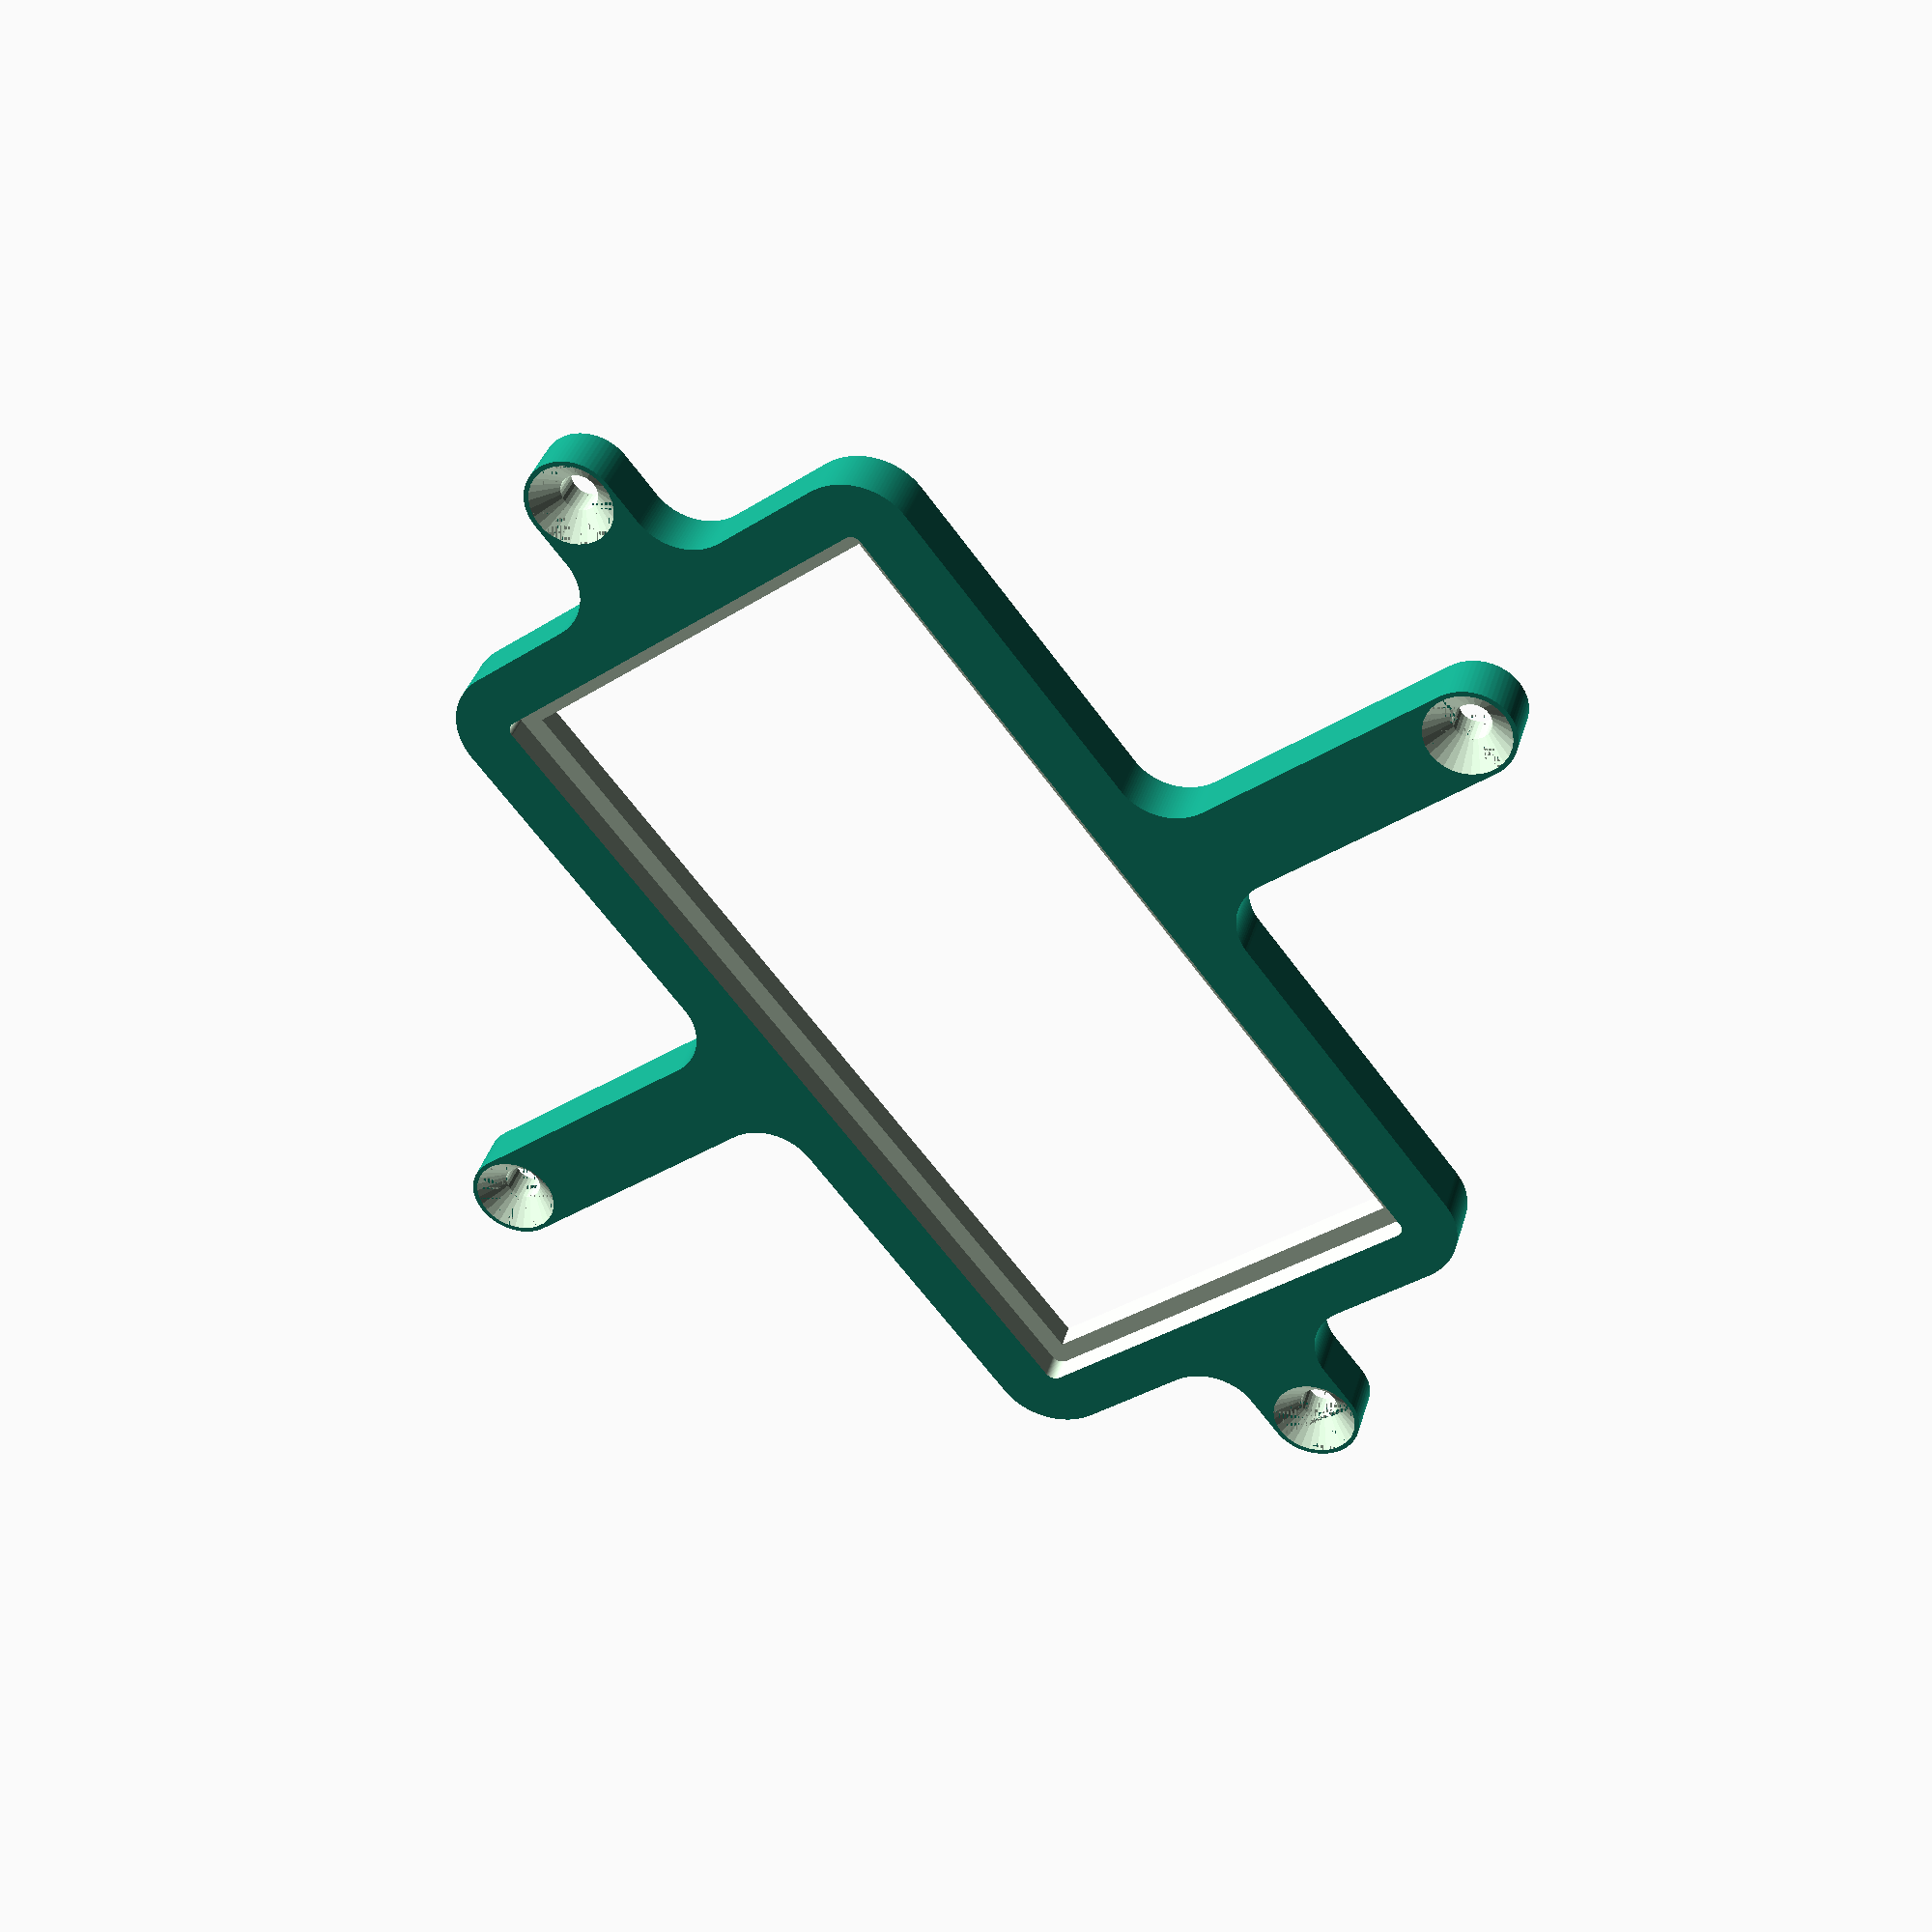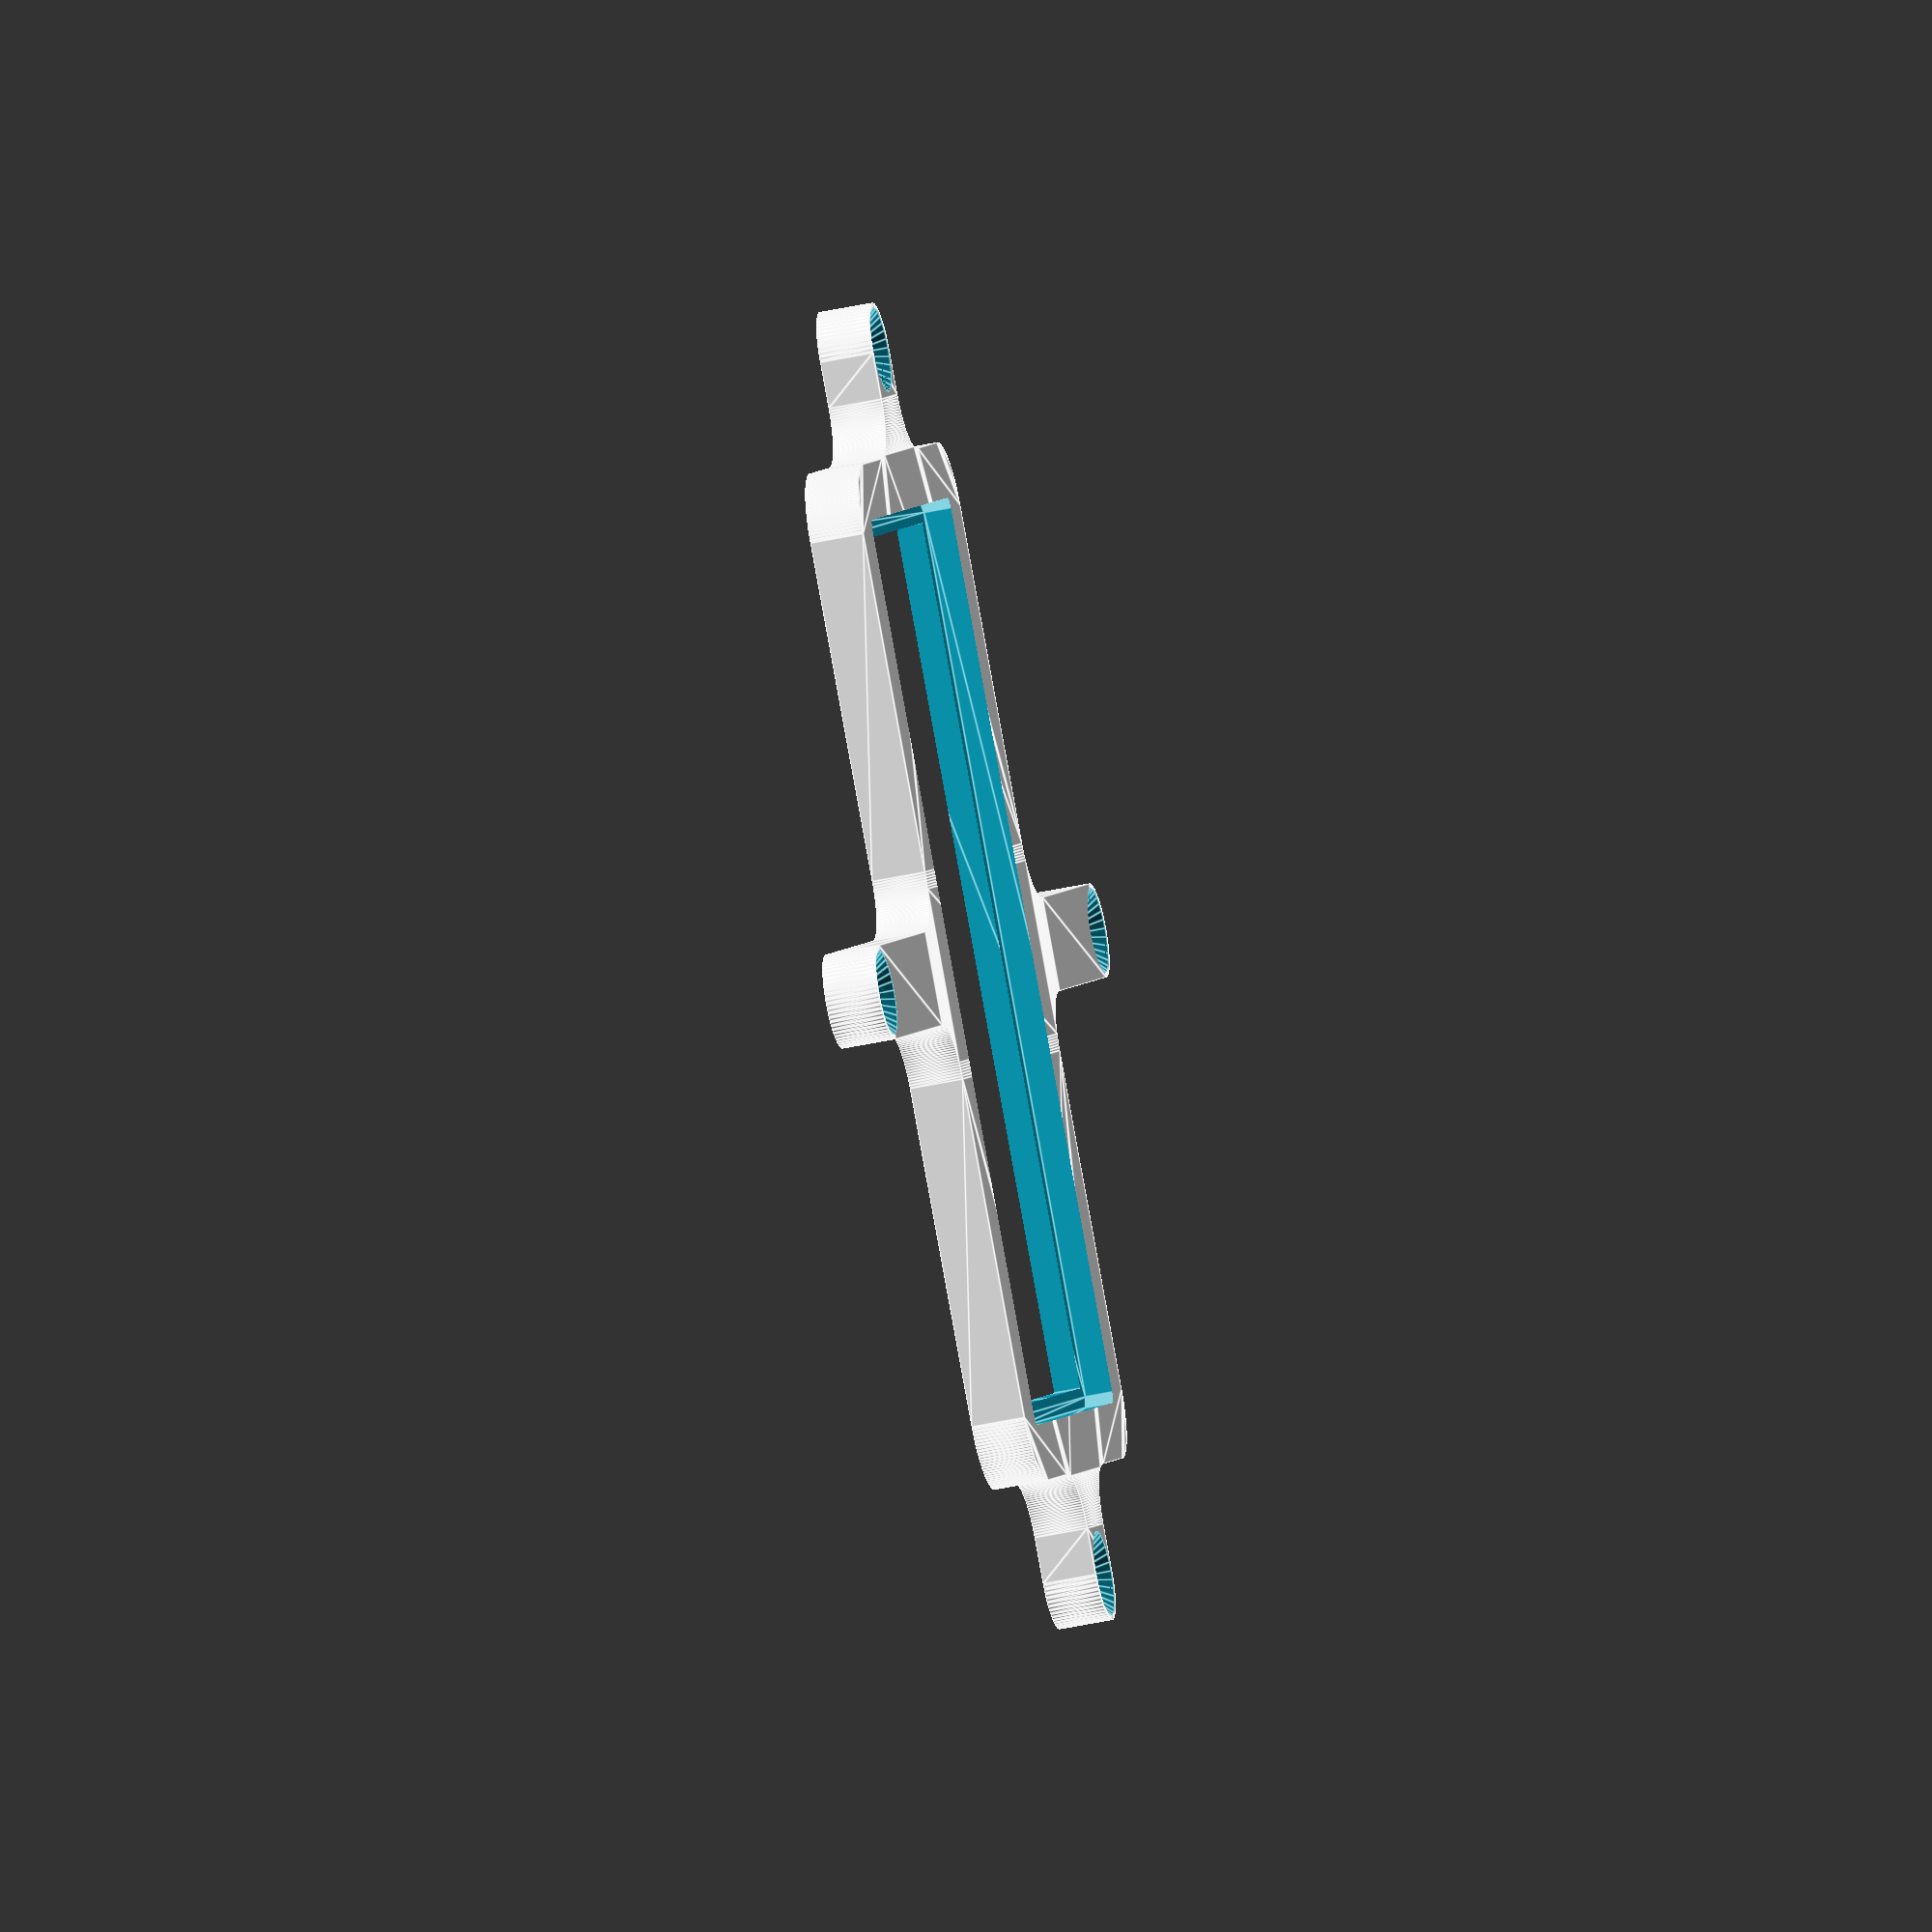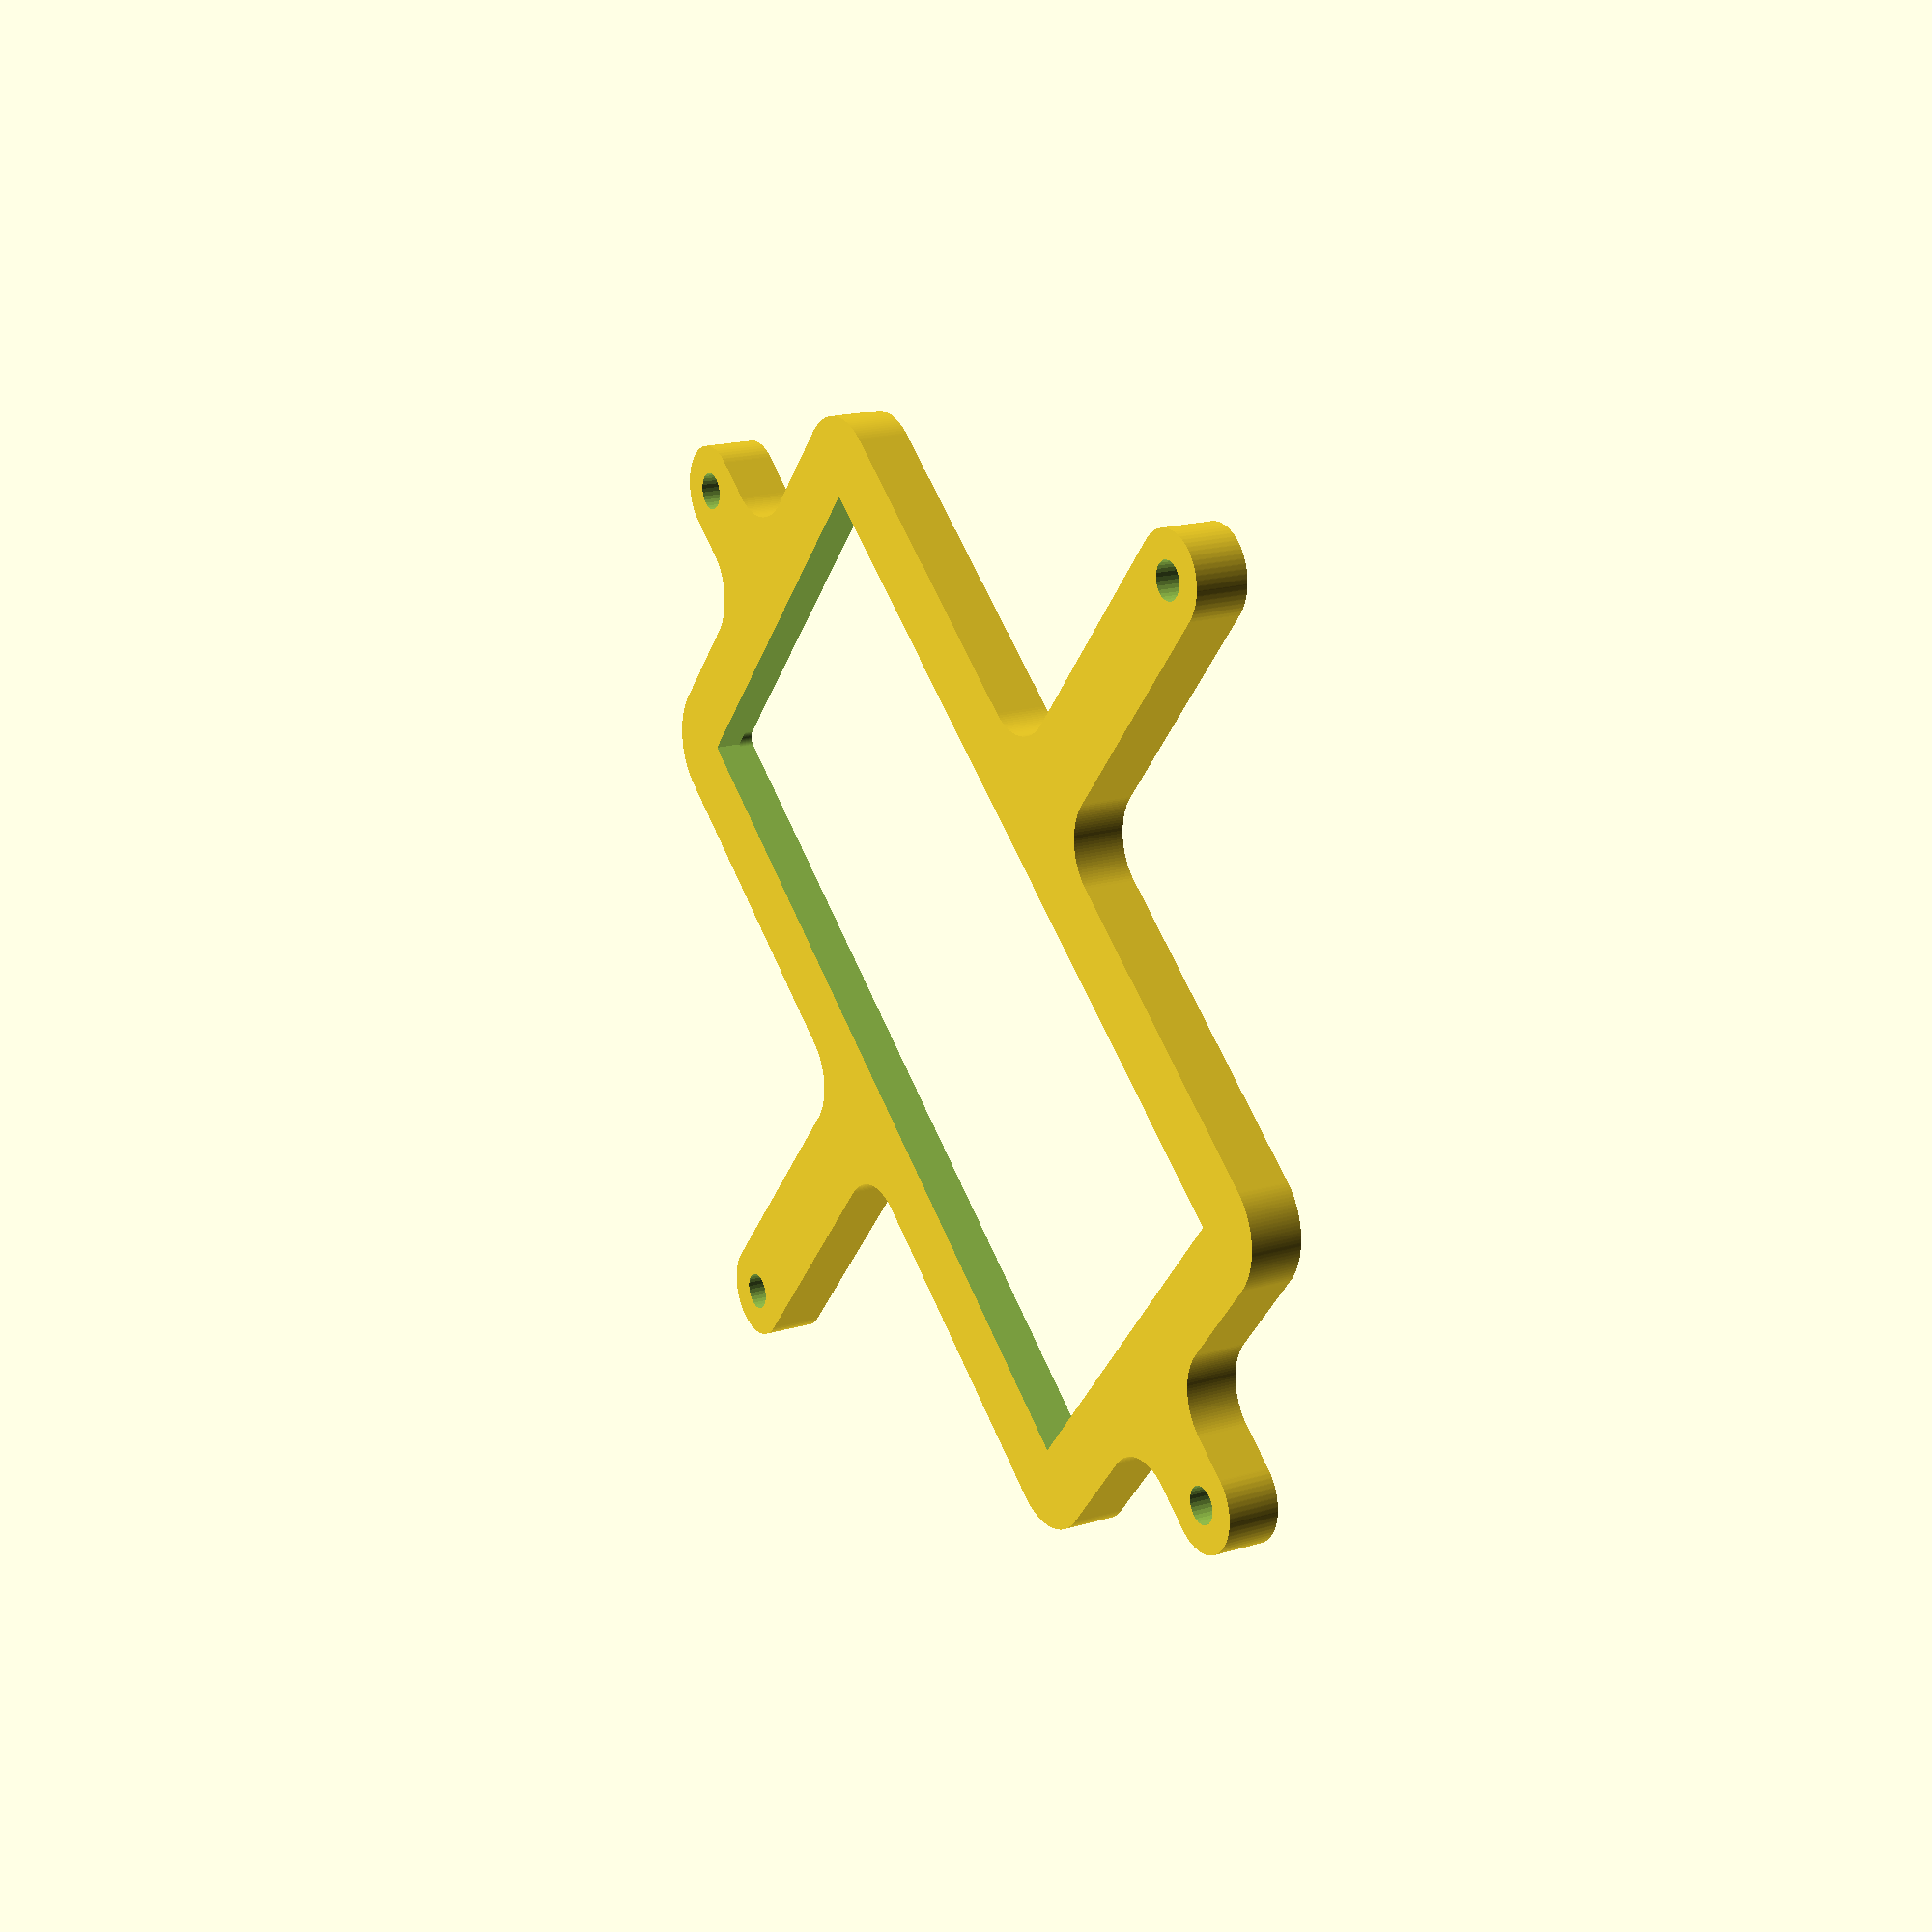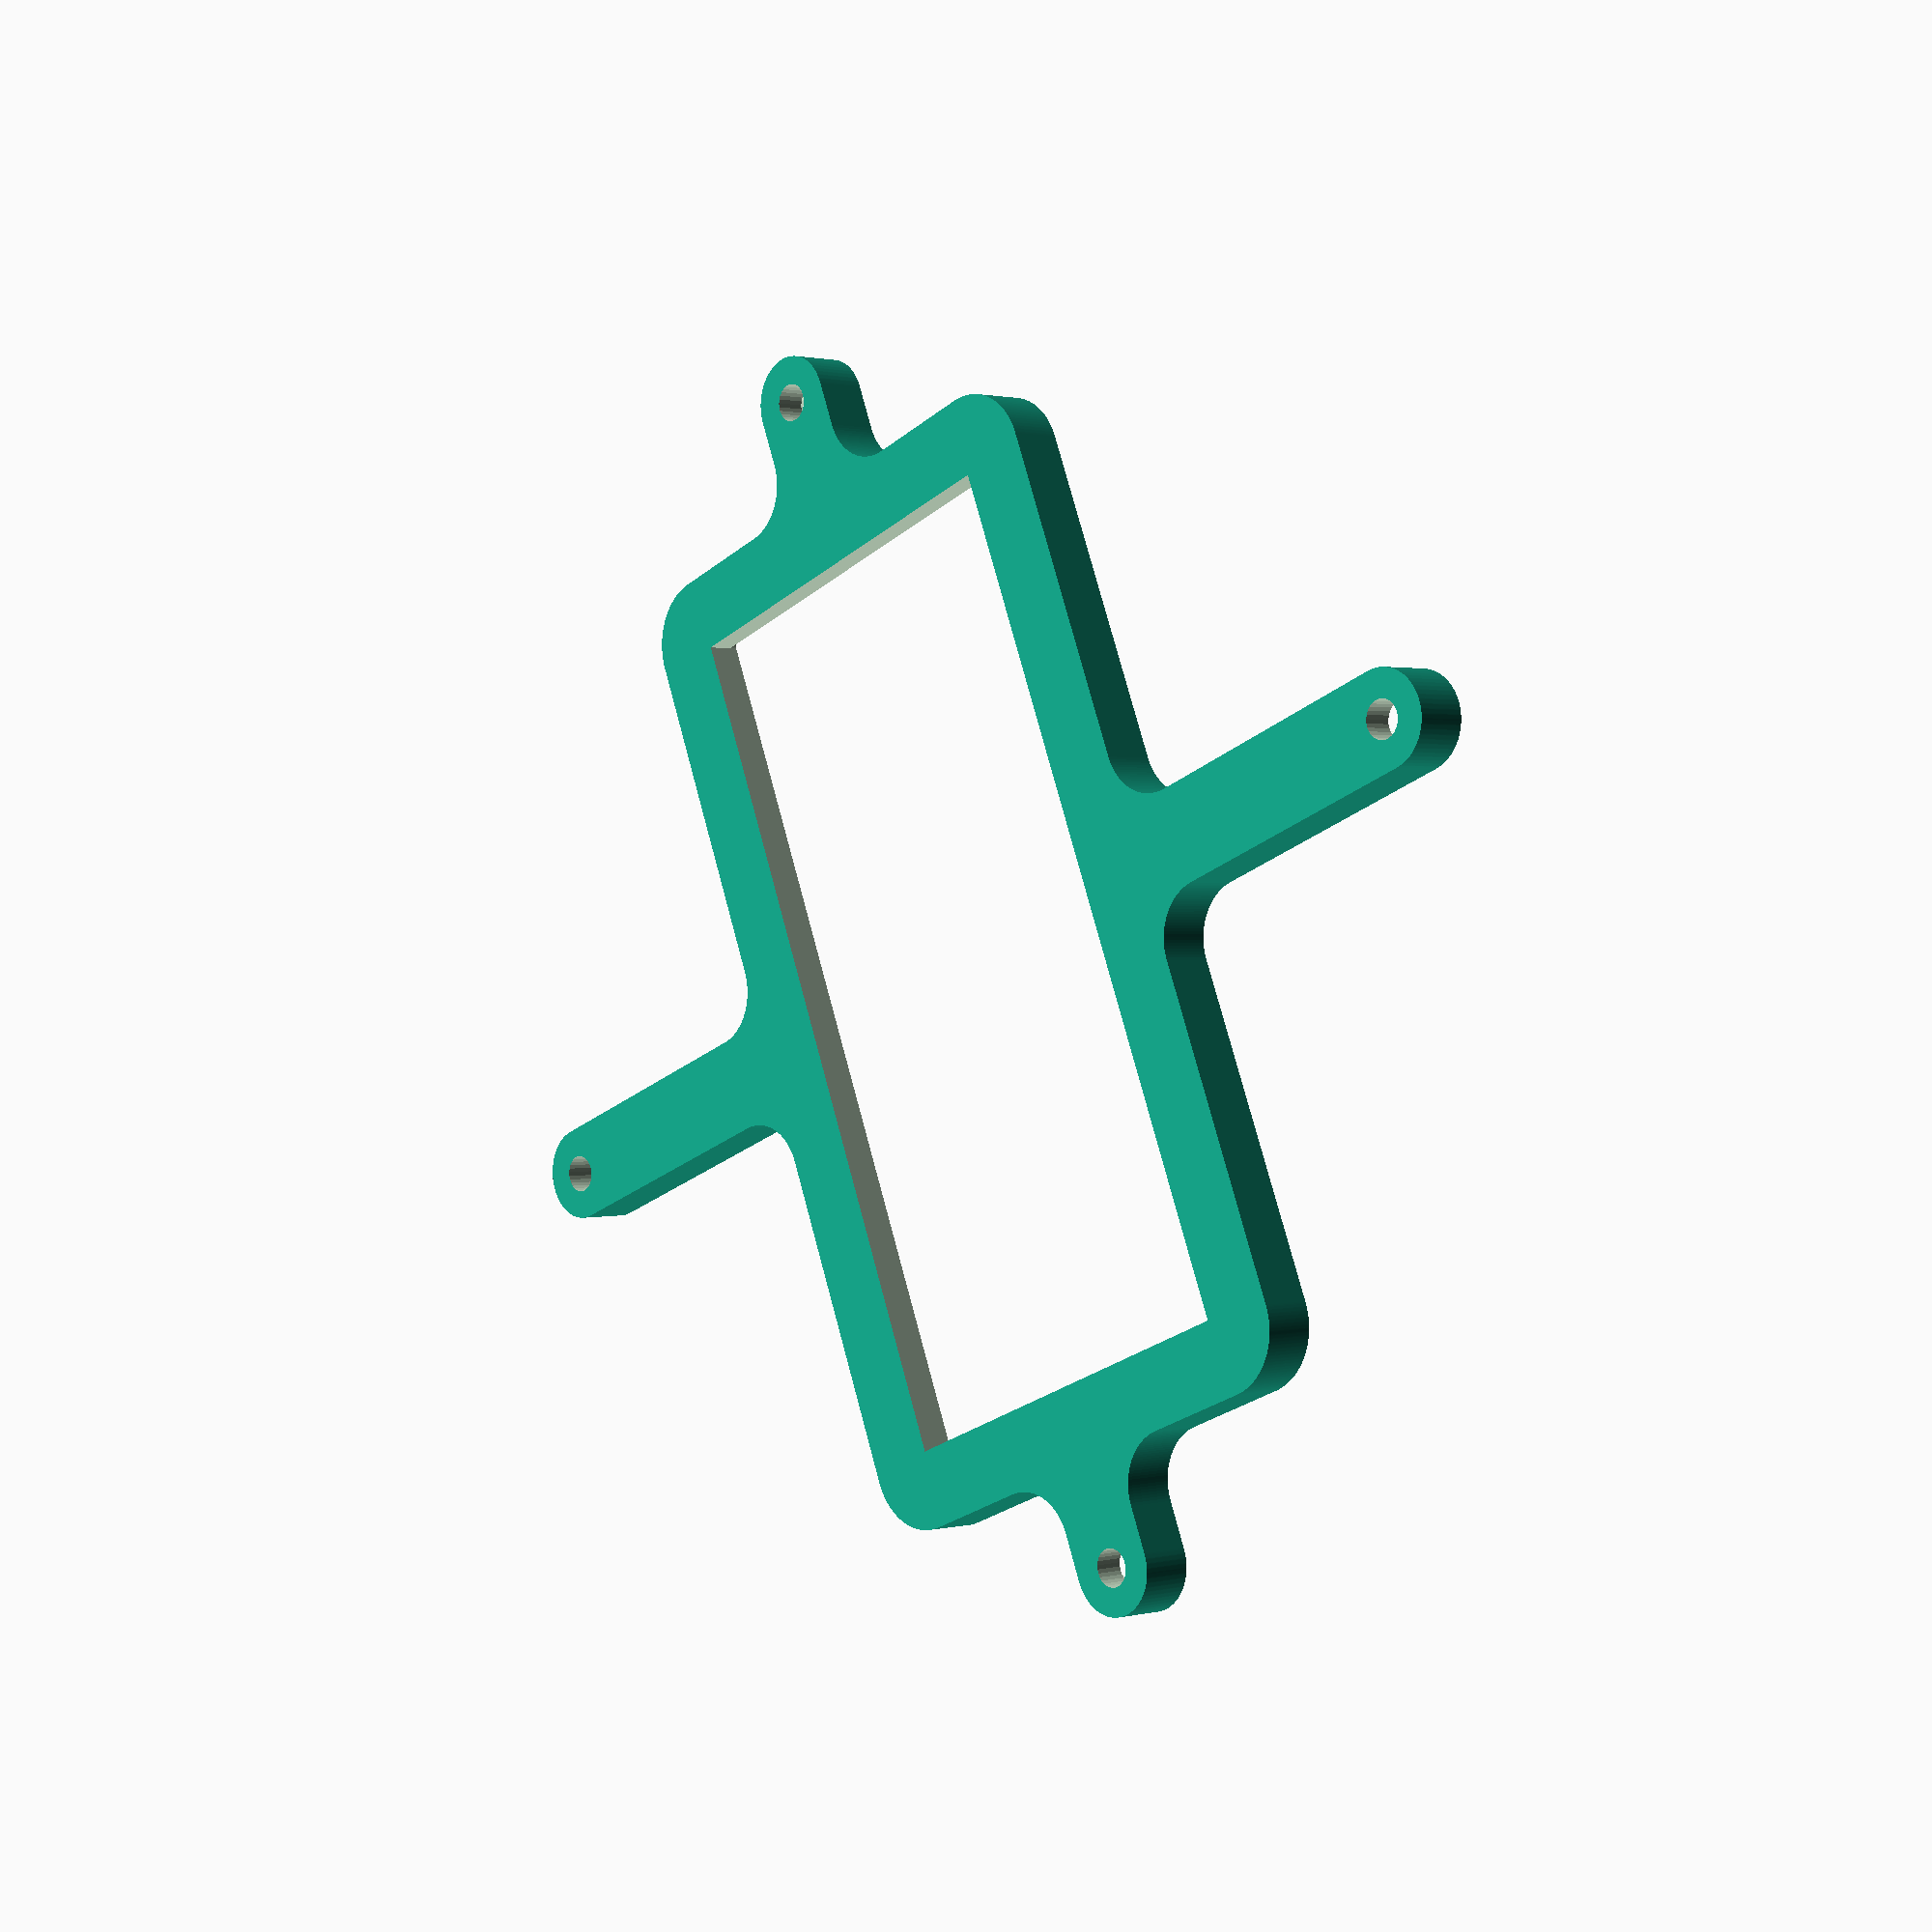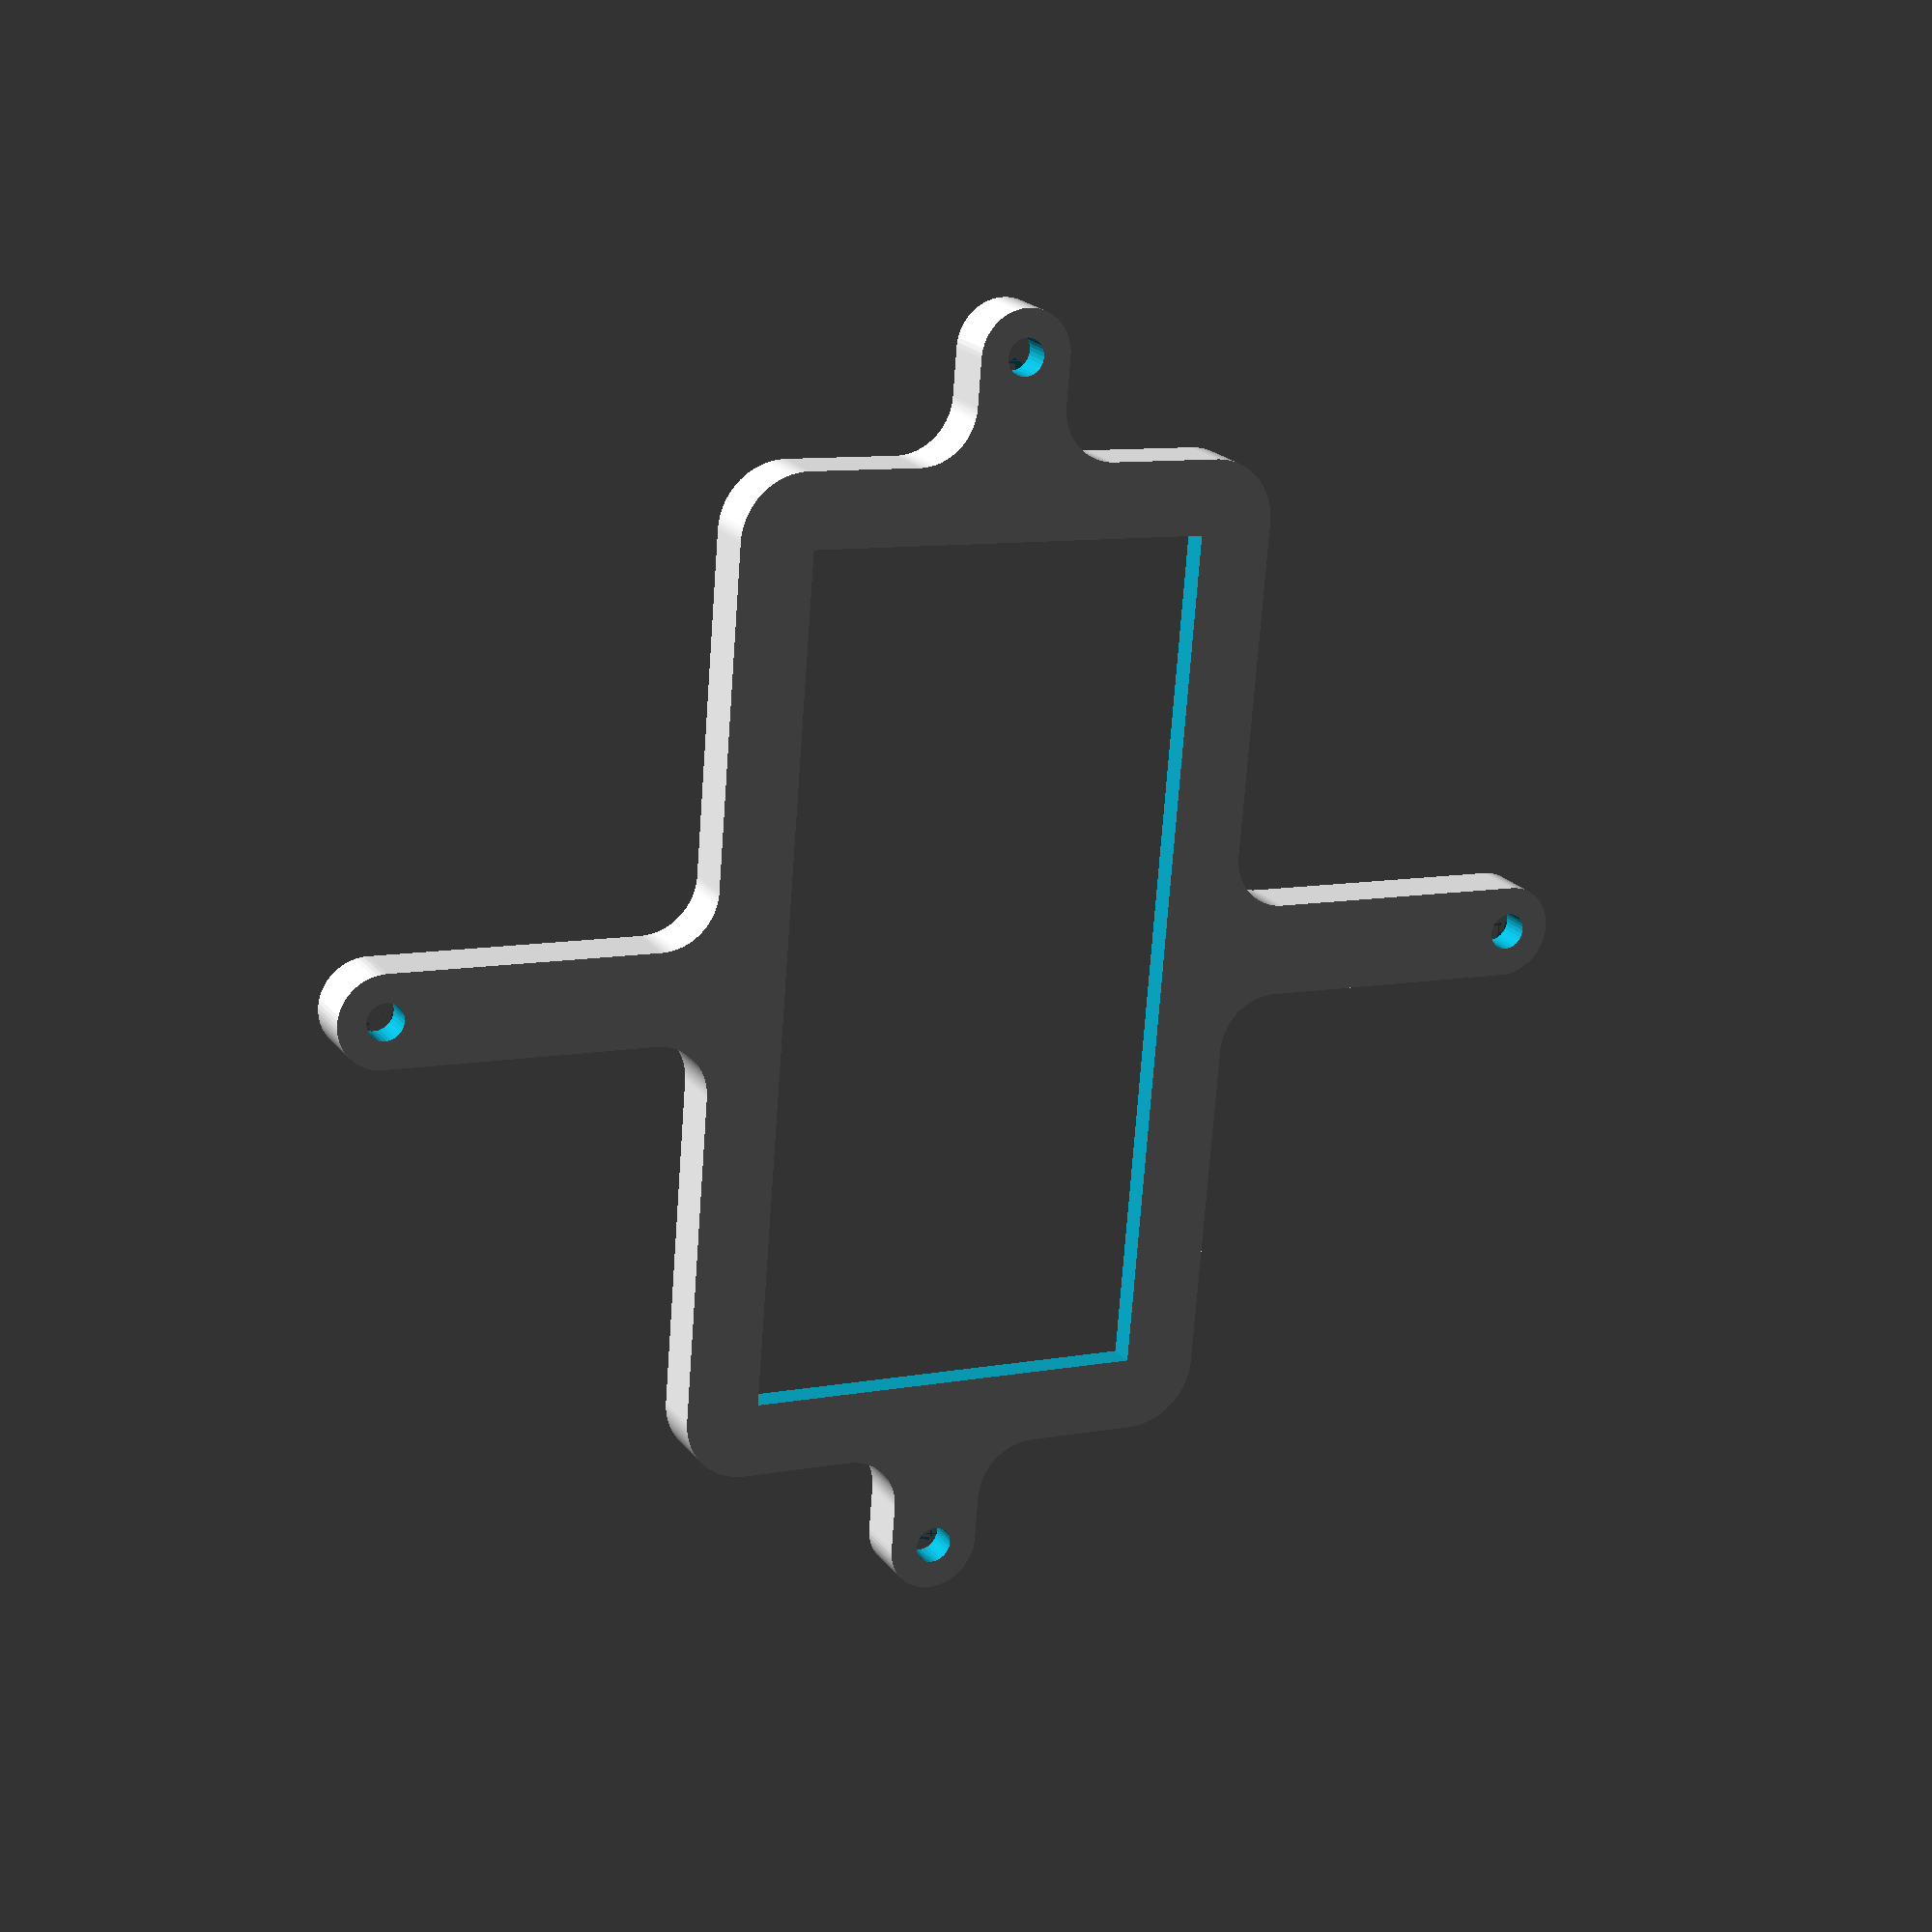
<openscad>
// Generated by SolidPython 1.1.3 on 2022-07-03 11:58:25


scale(v = 0.0000010000) {
	translate(v = [-107000000, -66000000, 0]) {
		difference() {
			linear_extrude(convexity = 10, height = 2850000) {
				polygon(points = [[104556925.9855739921, 32976798.9681716897], [104556982.6943424344, 32976560.1787742227], [104598703.2653190196, 32810002.3230490535], [104598765.8171930164, 32809764.9972733371], [104608445.7014738768, 32774786.3900335282], [104608588.1803258955, 32774316.7002042867], [104619972.7236707360, 32739855.1956380382], [104620052.5648248345, 32739623.1145081073], [104677897.7645663470, 32577956.6114432253], [104677983.2772298306, 32577726.5596117936], [104691045.0532766283, 32543865.1785019748], [104691232.8837079406, 32543411.7157272808], [104705940.4254940152, 32510232.0331071317], [104706042.6301198155, 32510008.8953128755], [104779455.3777310699, 32354790.6817093231], [104779563.0276503563, 32354570.1193470769], [104795880.9034193605, 32322152.0679782368], [104796112.2765202224, 32321719.1993524879], [104814001.1750800461, 32290140.8771603219], [104814124.7588911355, 32289928.8316406868], [104902398.0494817197, 32142653.7437451221], [104902526.7999292165, 32142444.7949881852], [104921943.6253561825, 32111782.2769170329], [104922216.3128771633, 32111374.1712017246], [104943114.2883387357, 32081701.3259424008], [104943258.0611554533, 32081502.4148116559], [105045541.7746814340, 31943588.7922300920], [105045690.3857199699, 31943393.4693692103], [105068019.1661622226, 31914781.7814058140], [105068330.5419734269, 31914402.3688820787], [105092036.3354085237, 31886920.7662769742], [105092198.9126200378, 31886736.9051580466], [105207508.0010067821, 31759512.9314664491], [105207675.0414308161, 31759333.1155675463], [105232700.7385260612, 31733047.8039083667], [105233047.8039082140, 31732700.7385262214], [105259333.1155675650, 31707675.0414308198], [105259512.9314664602, 31707508.0010067858], [105386736.9051580876, 31592198.9126200043], [105386920.7662770152, 31592036.3354084902], [105414402.3688821048, 31568330.5419734158], [105414781.7814058363, 31568019.1661622152], [105443393.4693692476, 31545690.3857199438], [105443588.7922301292, 31545541.7746814042], [105581502.4148117155, 31443258.0611554161], [105581701.3259424716, 31443114.2883387059], [105611374.1712016910, 31422216.3128772080], [105611782.2769169956, 31421943.6253562272], [105642444.7949882299, 31402526.7999292016], [105642653.7437451631, 31402398.0494816937], [105789928.8316407204, 31314124.7588911206], [105790140.8771603554, 31314001.1750800386], [105821719.1993523985, 31296112.2765202783], [105822152.0679781586, 31295880.9034194089], [105854570.1193468571, 31279563.0276504904], [105854790.6817090958, 31279455.3777312115], [106010008.8953133225, 31206042.6301196329], [106010232.0331075788, 31205940.4254938327], [106043411.7157274783, 31191232.8837078586], [106043865.1785021722, 31191045.0532765463], [106077726.5596117377, 31177983.2772298567], [106077956.6114431620, 31177897.7645663731], [106239623.1145077199, 31120052.5648249611], [106239855.1956376582, 31119972.7236708626], [106274316.7002042532, 31108588.1803259104], [106274786.3900334984, 31108445.7014738843], [106309764.9972735345, 31098765.8171929643], [106310002.3230492473, 31098703.2653189749], [106476560.1787743419, 31056982.6943424195], [106476798.9681718051, 31056925.9855739772], [106512210.4115568995, 31048974.0800460950], [106512691.8050708622, 31048878.3249225914], [106548450.7753325552, 31042673.5549846105], [106548693.0894756019, 31042634.5663088523], [106718538.2546601444, 31017440.4160025865], [106718781.4526527077, 31017407.3857562467], [106754801.8032992780, 31012964.6992424726], [106755290.2644152790, 31012916.5900216736], [106791485.2192668766, 31010246.6897530630], [106791730.1881595999, 31010231.6397577971], [106963226.9610164613, 31001806.5435617082], [106963472.2254745066, 31001797.5099367984], [106999754.5877147764, 31000906.8279369436], [107000245.4122852236, 31000906.8279369436], [107036527.7745254934, 31001797.5099367984], [107036773.0389835387, 31001806.5435617082], [107208269.8118404001, 31010231.6397577971], [107208514.7807331234, 31010246.6897530630], [107244709.7355847210, 31012916.5900216736], [107245198.1967007220, 31012964.6992424726], [107281218.5473472923, 31017407.3857562467], [107281461.7453398556, 31017440.4160025865], [107451306.9105243981, 31042634.5663088523], [107451549.2246674448, 31042673.5549846105], [107487308.1949291378, 31048878.3249225914], [107487789.5884431005, 31048974.0800460950], [107523201.0318281949, 31056925.9855739772], [107523439.8212256581, 31056982.6943424195], [107689997.6769507527, 31098703.2653189749], [107690235.0027264655, 31098765.8171929643], [107725213.6099665016, 31108445.7014738843], [107725683.2997957468, 31108588.1803259104], [107760144.8043623418, 31119972.7236708626], [107760376.8854922801, 31120052.5648249611], [107922043.3885568380, 31177897.7645663731], [107922273.4403882623, 31177983.2772298567], [107956134.8214978278, 31191045.0532765463], [107956588.2842725217, 31191232.8837078586], [107989767.9668924212, 31205940.4254938327], [107989991.1046866775, 31206042.6301196329], [108145209.3182909042, 31279455.3777312115], [108145429.8806531429, 31279563.0276504904], [108177847.9320218414, 31295880.9034194089], [108178280.8006476015, 31296112.2765202783], [108209859.1228396446, 31314001.1750800386], [108210071.1683592796, 31314124.7588911206], [108357346.2562548369, 31402398.0494816937], [108357555.2050117701, 31402526.7999292016], [108388217.7230830044, 31421943.6253562272], [108388625.8287983090, 31422216.3128772080], [108418298.6740575284, 31443114.2883387059], [108418497.5851882845, 31443258.0611554161], [108556411.2077698708, 31545541.7746814042], [108556606.5306307524, 31545690.3857199438], [108585218.2185941637, 31568019.1661622152], [108585597.6311178952, 31568330.5419734158], [108613079.2337229848, 31592036.3354084902], [108613263.0948419124, 31592198.9126200043], [108740487.0685335398, 31707508.0010067858], [108740666.8844324350, 31707675.0414308198], [108766952.1960917860, 31732700.7385262214], [108767299.2614739388, 31733047.8039083667], [108792324.9585691839, 31759333.1155675463], [108792491.9989932179, 31759512.9314664491], [108907801.0873799622, 31886736.9051580466], [108907963.6645914763, 31886920.7662769742], [108931669.4580265731, 31914402.3688820787], [108931980.8338377774, 31914781.7814058140], [108954309.6142800301, 31943393.4693692103], [108954458.2253185660, 31943588.7922300920], [109056741.9388446808, 32081502.4148118272], [109056885.7116613984, 32081701.3259425759], [109077783.6871225834, 32111374.1712013669], [109078056.3746435642, 32111782.2769166715], [109097473.2000708729, 32142444.7949883454], [109097601.9505183697, 32142653.7437452860], [109185875.2411089987, 32289928.8316409513], [109185998.8249200881, 32290140.8771605827], [109203887.7234797925, 32321719.1993525364], [109204119.0965806544, 32322152.0679782890], [109220436.9723494500, 32354570.1193467379], [109220544.6222687364, 32354790.6817089804], [109293957.3698802590, 32510008.8953130990], [109294059.5745060593, 32510232.0331073515], [109308767.1162921041, 32543411.7157274038], [109308954.9467234164, 32543865.1785021052], [109322016.7227701545, 32577726.5596117973], [109322102.2354336381, 32577956.6114432253], [109379947.4351750761, 32739623.1145078242], [109380027.2763291746, 32739855.1956377588], [109391411.8196741194, 32774316.7002043389], [109391554.2985261381, 32774786.3900335766], [109401234.1828070432, 32809764.9972735457], [109401296.7346810400, 32810002.3230492622], [109443017.3056575656, 32976560.1787742227], [109443074.0144260079, 32976798.9681716897], [109451025.9199539274, 33012210.4115569890], [109451121.6750774235, 33012691.8050709516], [109457326.4450154006, 33048450.7753325626], [109457365.4336911589, 33048693.0894756131], [109482559.5839973837, 33218538.2546598986], [109482592.6142437309, 33218781.4526524618], [109487035.3007575423, 33254801.8032994233], [109487083.4099783301, 33255290.2644154131], [109489753.3102469146, 33291485.2192665935], [109489768.3602421880, 33291730.1881593205], [109498193.4564383030, 33463226.9610166401], [109498202.4900632054, 33463472.2254746854], [109499996.9881869555, 33536571.9748535194], [109500000.0000000000, 33536817.3871387467], [109500000.0000000000, 36009877.2753764689], [109503604.5950379819, 36156712.1984118074], [109514400.6654634476, 36303070.9542869031], [109532365.2153175920, 36448723.6765637919], [109557454.9664261490, 36593319.4750754833], [109589609.4753812999, 36736510.0058795586], [109628751.2791543603, 36877950.3104441836], [109674786.0817117989, 37017299.6466877759], [109727602.9811819792, 37154222.3098534271], [109787074.7370279580, 37288388.4412527084], [109853058.0765805691, 37419474.8229230568], [109925394.0401956290, 37547165.6562898159], [110003908.3642008752, 37671153.3229508474], [110088411.9007126242, 37791139.1257569417], [110178701.0733098239, 37906834.0083997399], [110274558.3674672544, 38017959.2517732158], [110375752.8545673341, 38124247.1454328224], [110482040.7482267022, 38225441.6325326711], [110593165.9916002750, 38321298.9266901836], [110708860.8742432296, 38411588.0992875099], [110828846.6770491451, 38496091.6357991174], [110952834.3437100053, 38574605.9598042667], [111080525.1770768911, 38646941.9234194085], [111211611.5587474257, 38712925.2629721016], [111345777.6901465207, 38772397.0188179985], [111482700.3533122241, 38825213.9182882160], [111622049.6895558536, 38871248.7208456621], [111763489.9941205531, 38910390.5246187225], [111906680.5249243677, 38942545.0335738286], [112051276.3234363496, 38967634.7846824378], [112196929.0457127988, 38985599.3345365226], [112343287.8015881926, 38996395.4049620032], [112490122.7246238291, 39000000.0000000000], [118490499.1840028614, 39000000.0000000000], [118490562.5221409202, 39000000.2005879954], [118509436.7181081474, 39000119.7486289889], [118509500.0537052453, 39000120.3503849432], [118566498.0892345756, 39000842.4237257689], [118566561.4197498262, 39000843.4266255200], [118571195.0893097520, 39000931.4842131957], [118571353.2995938957, 39000935.7434765100], [118624897.9786556363, 39002801.3784418777], [118625056.2558094710, 39002808.1488631517], [118734146.4932247400, 39008340.5795517564], [118734272.9637370110, 39008347.7967853025], [118757732.3656113893, 39009835.6717599332], [118757953.3555405736, 39009852.1480264068], [118801867.8764414191, 39013615.9866025969], [118802025.6075314581, 39013630.7649403661], [118910695.6153936088, 39024681.4246474057], [118910821.5580350012, 39024695.0382440165], [118934175.4903053939, 39027369.2027482912], [118934395.3620863855, 39027396.8508238271], [118978062.8837186694, 39033380.0925237164], [118978219.6638514549, 39033402.8408422098], [119086190.4878065586, 39049943.3626823649], [119086315.5792841166, 39049963.3376961276], [119109504.0927400291, 39053816.9271879718], [119109722.2819651216, 39053855.6761003584], [119153030.7104280442, 39062042.9620284587], [119153186.1371512264, 39062073.6219330654], [119260180.6176470965, 39084061.5466247052], [119260304.5368528068, 39084087.8317800462], [119283268.1069132090, 39089110.9541505650], [119283484.0534937978, 39089160.7044319063], [119326322.2166713029, 39099531.0179424211], [119326475.8910067081, 39099569.5107296035], [119432219.3747428805, 39126948.3955847472], [119432341.8035778999, 39126980.9234080538], [119455021.4830880314, 39133160.6843742356], [119455234.6326923370, 39133221.3083162606], [119497492.5656339824, 39145748.0289630592], [119497644.0931017995, 39145794.2558223903], [119601865.1380747855, 39178493.8196369931], [119601985.7622660697, 39178532.5066298023], [119624323.3328133970, 39185853.0428337380], [119624533.1382894218, 39185924.3848156705], [119666102.3654884547, 39200575.3566867858], [119666251.3571198583, 39200629.1989545748], [119768682.4293979257, 39238565.5024159551], [119768800.9393048882, 39238610.2492693141], [119790739.0606660396, 39247052.7689994797], [119790944.9834461659, 39247134.6458874717], [119831718.7972932756, 39263872.2601485699], [119831864.8706288785, 39263933.5796124861], [119932243.0311236531, 39307009.2407756597], [119932359.1225330681, 39307059.9326250404], [119953841.4798657298, 39316602.7640545890], [119954042.9913491160, 39316694.9656718373], [119993916.7260474414, 39335476.2571066096], [119994059.5061190873, 39335544.8963604718], [120092127.0855275095, 39383649.3406190500], [120092240.4604343921, 39383705.8473392129], [120113211.9088354856, 39394324.4941568002], [120113408.4917450398, 39394426.7838230729], [120152279.7919897884, 39415203.5411258638], [120152418.9122830778, 39415279.3239736930], [120247924.1725389659, 39468289.0679109469], [120248034.5399115682, 39468351.2444499359], [120268441.2459734678, 39480018.4487413093], [120268632.3956836909, 39480130.5638805106], [120306401.4794046283, 39502849.4534132779], [120306536.5827997625, 39502932.1853215843], [120399234.3632666320, 39560711.1536833271], [120399341.4397934824, 39560778.8404348642], [120419131.0197933167, 39573464.6526532248], [120419316.2456256449, 39573586.3054673895], [120455886.1601279676, 39598189.0081674606], [120456016.8998164684, 39598278.4767646343], [120545669.2466235161, 39660678.3517690301], [120545772.7574407011, 39660751.3749821931], [120564894.4118132740, 39674423.2308313921], [120565073.2382956445, 39674554.1090395004], [120600350.1091310233, 39700977.4701204076], [120600476.1495060027, 39701073.4457418323], [120686852.9263638407, 39767934.0478040799], [120686952.6057605743, 39768012.2200293243], [120705357.2494919151, 39782635.0240505934], [120705529.2175793201, 39782774.7916901633], [120739422.4895267040, 39810950.9827631786], [120739543.5070443004, 39811053.2190408111], [120822422.9860066324, 39882202.9179551601], [120822518.5781073570, 39882286.0385255143], [120840158.9667390287, 39897822.2541889995], [120840323.6349918544, 39897970.5524784997], [120872746.3045102954, 39927827.2456669956], [120872861.9885202944, 39927935.4801617786], [120952031.4191524535, 40003191.6356709301], [120952122.6785735786, 40003279.4912170768], [120968953.5294835567, 40019689.2372822016], [120969110.4752007574, 40019845.6855420470], [120999979.3137603700, 40051306.2391408533], [121000089.3673035651, 40051420.1940163970], [121075345.5228119940, 40130589.6246478111], [121075432.2152919322, 40130681.9896458238], [121091410.3239259869, 40147923.1425285414], [121091559.1442301571, 40148087.3391582966], [121120794.9119660705, 40181070.9943784475], [121120899.0525366068, 40181190.3771142140], [121192048.7514514774, 40264069.8560771421], [121192130.6544518471, 40264166.4934273958], [121207215.0052347779, 40282194.7953360081], [121207355.3181063384, 40282366.3188452795], [121234882.9672213793, 40316788.4071160704], [121234980.9274919033, 40316912.9112582877], [121301841.5295536369, 40403289.6881154701], [121301918.4328306317, 40403390.3497512713], [121316070.3044507951, 40422159.5222940072], [121316201.7497085929, 40422337.9323844090], [121341950.6171233356, 40458110.0927002728], [121342042.1456312388, 40458239.3986486048], [121404442.0206360817, 40547891.7454562783], [121404513.7267800719, 40547996.1729806513], [121417696.7915854156, 40567458.0359601006], [121417819.0318114012, 40567642.8746554852], [121441723.0205512047, 40604673.2803921625], [121441807.8823440969, 40604807.0562200844], [121499586.8507062495, 40697504.8366876692], [121499653.1756486148, 40697612.7620366514], [121511833.5929013193, 40717717.3571304381], [121511946.3143065572, 40717908.1499525309], [121533944.0631754994, 40756101.7445898652], [121534022.0404143929, 40756239.6468967423], [121587031.7843502462, 40851744.9071501046], [121587092.5578358024, 40851856.0532808825], [121598239.0605784208, 40872551.7722799480], [121598341.9738086760, 40872748.0294663012], [121618377.0149019808, 40912006.7705965266], [121618447.9074204266, 40912148.4453891292], [121666552.3516802341, 41010216.0248000249], [121666607.4177043140, 41010330.1064020768], [121676691.3930246085, 41031563.8236932606], [121676784.2339031100, 41031765.0414545015], [121694805.1375571191, 41071988.1524514928], [121694868.7633750439, 41072133.2360526472], [121737944.4245374948, 41172511.3965457231], [121737993.6417464018, 41172628.1207732037], [121746989.2042245418, 41194345.3297090977], [121747071.7344300747, 41194550.9915221110], [121763032.2412432432, 41235635.2202360481], [121763088.4370340705, 41235783.3402182385], [121801024.7404953986, 41338214.4124961868], [121801067.9825492650, 41338333.4797196835], [121808952.0407055765, 41360478.4325369820], [121809024.0483842939, 41360688.0104708523], [121822883.1879649609, 41402527.8942770287], [121822931.8094749004, 41402678.6704183742], [121855631.3732886463, 41506899.7153886035], [121855668.5291857421, 41507020.8199642673], [121862420.8447559476, 41529536.6708866879], [121862482.1450651735, 41529749.6269578487], [121874204.3412001729, 41572237.7634726316], [121874245.2636185139, 41572390.8087329566], [121901624.1484737545, 41678134.2924695164], [121901655.1228354275, 41678257.1235236228], [121907258.3627218008, 41701086.0746829808], [121907308.7983044982, 41701301.8622362688], [121916863.9602848440, 41744329.1850237250], [121916897.0785643309, 41744484.1065380275], [121938885.0032556355, 41851478.5870321468], [121938909.7165711373, 41851602.8292591572], [121943349.4973377436, 41874686.2790671214], [121943388.9387265295, 41874904.3441789746], [121950752.5385886580, 41918360.4027198777], [121950777.7677151263, 41918516.8028068617], [121967318.2895555049, 42026487.6267635599], [121967336.6783861220, 42026612.9612354413], [121970601.6031794399, 42049891.6548080817], [121970629.9491288066, 42050111.4377084970], [121975783.0846168697, 42093884.6809198707], [121975800.3598275334, 42094042.1581027433], [121986851.0195343047, 42202712.1659622565], [121986863.0366761535, 42202838.2709472254], [121988944.7244806439, 42226252.4522087127], [121988961.9022269547, 42226473.3887181208], [121991891.3453167677, 42270451.4513179734], [121991900.6222663969, 42270609.6013550833], [121997433.0529550463, 42379699.8387707472], [121997438.6675602943, 42379826.3905591220], [121998656.5215303749, 42411857.1048943400], [121998661.4220778793, 42412021.6611147299], [121999204.2930749506, 42437220.6485280767], [121999205.8105065376, 42437309.3584725410], [121999879.6496150494, 42490499.9462942854], [121999880.2513709962, 42490563.2818913758], [121999999.7994119972, 42509437.4778596908], [122000000.0000000000, 42509500.8159977570], [122000000.0000000000, 60509877.2753764689], [122003604.5950379819, 60656712.1984118074], [122014400.6654634476, 60803070.9542869031], [122032365.2153175920, 60948723.6765637919], [122057454.9664261490, 61093319.4750754833], [122089609.4753812999, 61236510.0058795586], [122128751.2791543603, 61377950.3104441836], [122174786.0817117989, 61517299.6466877759], [122227602.9811819792, 61654222.3098534271], [122287074.7370279580, 61788388.4412527084], [122353058.0765805691, 61919474.8229230568], [122425394.0401956290, 62047165.6562898159], [122503908.3642008752, 62171153.3229508474], [122588411.9007126242, 62291139.1257569417], [122678701.0733098239, 62406834.0083997399], [122774558.3674672544, 62517959.2517732158], [122875752.8545673341, 62624247.1454328224], [122982040.7482267022, 62725441.6325326711], [123093165.9916002750, 62821298.9266901836], [123208860.8742432296, 62911588.0992875099], [123328846.6770491451, 62996091.6357991174], [123452834.3437100053, 63074605.9598042667], [123580525.1770768911, 63146941.9234194085], [123711611.5587474257, 63212925.2629721016], [123845777.6901465207, 63272397.0188179985], [123982700.3533122241, 63325213.9182882160], [124122049.6895558536, 63371248.7208456621], [124263489.9941205531, 63410390.5246187225], [124406680.5249243677, 63442545.0335738286], [124551276.3234363496, 63467634.7846824378], [124696929.0457127988, 63485599.3345365226], [124843287.8015881926, 63496395.4049620032], [124990122.7246238291, 63500000.0000000000], [139463182.6128613353, 63500000.0000000000], [139463428.0251465440, 63500003.0118130371], [139536527.7745254040, 63501797.5099367946], [139536773.0389834344, 63501806.5435617045], [139708269.8118403554, 63510231.6397577971], [139708514.7807330787, 63510246.6897530630], [139744709.7355847955, 63512916.5900216848], [139745198.1967008114, 63512964.6992424875], [139781218.5473474264, 63517407.3857562616], [139781461.7453399897, 63517440.4160026014], [139951306.9105243385, 63542634.5663088411], [139951549.2246673703, 63542673.5549845994], [139987308.1949291229, 63548878.3249225914], [139987789.5884431005, 63548974.0800460950], [140023201.0318283141, 63556925.9855740070], [140023439.8212257624, 63556982.6943424419], [140189997.6769505739, 63598703.2653189227], [140190235.0027262568, 63598765.8171929196], [140225213.6099665165, 63608445.7014738992], [140225683.2997957766, 63608588.1803259179], [140260144.8043622673, 63619972.7236708328], [140260376.8854922056, 63620052.5648249388], [140422043.3885566592, 63677897.7645663172], [140422273.4403880835, 63677983.2772297934], [140456134.8214980066, 63691045.0532766134], [140456588.2842727005, 63691232.8837079257], [140489767.9668926001, 63705940.4254939035], [140489991.1046868563, 63706042.6301197037], [140645209.3182905912, 63779455.3777310625], [140645429.8806528449, 63779563.0276503414], [140677847.9320219159, 63795880.9034194425], [140678280.8006476760, 63796112.2765203118], [140709859.1228395998, 63814001.1750800014], [140710071.1683592200, 63814124.7588910908], [140857346.2562548220, 63902398.0494816899], [140857555.2050117552, 63902526.7999291942], [140888217.7230829597, 63921943.6253562048], [140888625.8287982941, 63922216.3128771856], [140918298.6740574539, 63943114.2883386537], [140918497.5851882100, 63943258.0611553639], [141056411.2077699602, 64045541.7746814787], [141056606.5306308270, 64045690.3857200146], [141085218.2185942233, 64068019.1661622599], [141085597.6311179399, 64068330.5419734642], [141113079.2337231934, 64092036.3354086727], [141113263.0948421359, 64092198.9126201868], [141240487.0685334206, 64207508.0010066628], [141240666.8844323158, 64207675.0414306968], [141266952.1960917711, 64232700.7385262102], [141267299.2614739537, 64233047.8039083555], [141292324.9585691690, 64259333.1155675203], [141292491.9989931881, 64259512.9314664230], [141407801.0873799920, 64386736.9051580802], [141407963.6645915210, 64386920.7662770078], [141431669.4580264688, 64414402.3688819706], [141431980.8338376880, 64414781.7814057097], [141454309.6142801046, 64443393.4693692923], [141454458.2253186107, 64443588.7922301665], [141556741.9388446808, 64581502.4148118272], [141556885.7116613984, 64581701.3259425759], [141577783.6871226132, 64611374.1712014154], [141578056.3746435642, 64611782.2769167200], [141597473.2000708580, 64642444.7949883342], [141597601.9505183697, 64642653.7437452748], [141685875.2411089540, 64789928.8316408619], [141685998.8249200583, 64790140.8771604970], [141703887.7234796882, 64821719.1993523687], [141704119.0965805650, 64822152.0679781213], [141720436.9723495245, 64854570.1193469167], [141720544.6222688258, 64854790.6817091629], [141793957.3698801994, 65010008.8953129873], [141794059.5745060146, 65010232.0331072360], [141808767.1162921786, 65043411.7157275528], [141808954.9467234910, 65043865.1785022542], [141822016.7227700949, 65077726.5596115738], [141822102.2354335785, 65077956.6114429981], [141879947.4351750612, 65239623.1145078093], [141880027.2763291597, 65239855.1956377476], [141891411.8196740746, 65274316.7002042085], [141891554.2985261083, 65274786.3900334463], [141901234.1828070879, 65309764.9972737059], [141901296.7346810699, 65310002.3230494186], [141943017.3056575358, 65476560.1787741035], [141943074.0144259930, 65476798.9681715667], [141951025.9199539423, 65512210.4115570113], [141951121.6750774384, 65512691.8050709814], [141957326.4450154305, 65548450.7753326669], [141957365.4336911738, 65548693.0894757137], [141982559.5839973688, 65718538.2546599209], [141982592.6142437458, 65718781.4526524842], [141987035.3007575274, 65754801.8032993972], [141987083.4099783301, 65755290.2644153908], [141989753.3102469146, 65791485.2192665935], [141989768.3602421880, 65791730.1881593168], [141998193.4564383030, 65963226.9610166326], [141998202.4900631905, 65963472.2254746780], [141999093.1720630527, 65999754.5877147689], [141999093.1720630527, 66000245.4122852311], [141998202.4900631905, 66036527.7745253220], [141998193.4564383030, 66036773.0389833674], [141989768.3602421880, 66208269.8118406832], [141989753.3102469146, 66208514.7807334065], [141987083.4099783301, 66244709.7355846092], [141987035.3007575274, 66245198.1967006028], [141982592.6142437458, 66281218.5473475158], [141982559.5839973688, 66281461.7453400791], [141957365.4336911738, 66451306.9105242863], [141957326.4450154305, 66451549.2246673331], [141951121.6750774384, 66487308.1949290186], [141951025.9199539423, 66487789.5884429887], [141943074.0144259334, 66523201.0318286642], [141943017.3056574762, 66523439.8212261200], [141901296.7346811295, 66689997.6769503802], [141901234.1828071475, 66690235.0027261004], [141891554.2985261083, 66725213.6099665463], [141891411.8196740746, 66725683.2997957841], [141880027.2763291597, 66760144.8043622226], [141879947.4351750612, 66760376.8854921609], [141822102.2354335785, 66922043.3885570019], [141822016.7227700949, 66922273.4403884262], [141808954.9467234313, 66956134.8214979097], [141808767.1162921190, 66956588.2842726111], [141794059.5745061636, 66989767.9668924138], [141793957.3698803782, 66989991.1046866626], [141720544.6222687662, 67145209.3182909787], [141720436.9723494649, 67145429.8806532323], [141704119.0965806842, 67177847.9320216924], [141703887.7234798074, 67178280.8006474376], [141685998.8249198794, 67209859.1228397787], [141685875.2411088049, 67210071.1683594137], [141597601.9505183101, 67357346.2562548220], [141597473.2000707984, 67357555.2050117552], [141578056.3746438026, 67388217.7230829597], [141577783.6871228218, 67388625.8287982643], [141556885.7116612196, 67418298.6740576476], [141556741.9388445020, 67418497.5851884037], [141454458.2253186703, 67556411.2077698112], [141454309.6142801046, 67556606.5306306928], [141431980.8338378072, 67585218.2185941488], [141431669.4580265880, 67585597.6311178803], [141407963.6645914316, 67613079.2337230891], [141407801.0873799026, 67613263.0948420167], [141292491.9989932179, 67740487.0685335547], [141292324.9585691690, 67740666.8844324648], [141267299.2614738345, 67766952.1960917115], [141266952.1960917115, 67767299.2614738494], [141240666.8844324648, 67792324.9585691690], [141240487.0685335398, 67792491.9989932030], [141113263.0948420167, 67907801.0873799026], [141113079.2337231040, 67907963.6645914167], [141085597.6311178803, 67931669.4580266029], [141085218.2185941339, 67931980.8338378072], [141056606.5306307077, 67954309.6142801195], [141056411.2077698112, 67954458.2253186554], [140918497.5851884782, 68056741.9388444424], [140918298.6740577221, 68056885.7116611451], [140888625.8287982941, 68077783.6871228069], [140888217.7230829597, 68078056.3746438026], [140857555.2050119638, 68097473.2000706792], [140857346.2562550306, 68097601.9505181760], [140710071.1683595181, 68185875.2411087304], [140709859.1228398681, 68185998.8249198198], [140678280.8006474972, 68203887.7234797478], [140677847.9320217669, 68204119.0965806097], [140645429.8806529343, 68220436.9723496139], [140645209.3182906806, 68220544.6222689003], [140489991.1046872735, 68293957.3698800951], [140489767.9668930173, 68294059.5745058954], [140456588.2842724323, 68308767.1162921786], [140456134.8214977384, 68308954.9467234910], [140422273.4403883219, 68322016.7227701247], [140422043.3885568976, 68322102.2354336083], [140260376.8854921460, 68379947.4351750910], [140260144.8043621778, 68380027.2763291895], [140225683.2997958362, 68391411.8196740597], [140225213.6099665761, 68391554.2985260785], [140190235.0027260482, 68401234.1828071326], [140189997.6769503355, 68401296.7346811295], [140023439.8212261796, 68443017.3056574613], [140023201.0318287015, 68443074.0144259036], [139987789.5884430110, 68451025.9199539274], [139987308.1949290633, 68451121.6750774235], [139951549.2246671319, 68457326.4450154454], [139951306.9105241001, 68457365.4336912036], [139781461.7453401089, 68482559.5839973688], [139781218.5473475456, 68482592.6142437160], [139745198.1967005432, 68487035.3007575423], [139744709.7355845571, 68487083.4099783301], [139708514.7807333767, 68489753.3102469146], [139708269.8118406534, 68489768.3602421880], [139536773.0389833450, 68498193.4564383030], [139536527.7745253146, 68498202.4900632054], [139463428.0251464844, 68499996.9881869555], [139463182.6128612757, 68500000.0000000000], [124990122.7246235162, 68500000.0000000000], [124843287.8015881926, 68503604.5950379819], [124696929.0457131118, 68514400.6654634476], [124551276.3234362155, 68532365.2153175920], [124406680.5249245167, 68557454.9664261490], [124263489.9941204786, 68589609.4753812999], [124122049.6895557791, 68628751.2791543752], [123982700.3533122241, 68674786.0817117989], [123845777.6901465207, 68727602.9811819941], [123711611.5587474257, 68787074.7370278984], [123580525.1770768911, 68853058.0765805990], [123452834.3437101096, 68925394.0401956737], [123328846.6770491451, 69003908.3642008752], [123208860.8742431253, 69088411.9007125646], [123093165.9916002750, 69178701.0733098239], [122982040.7482267022, 69274558.3674673140], [122875752.8545672596, 69375752.8545672596], [122774558.3674673140, 69482040.7482267022], [122678701.0733098239, 69593165.9916002750], [122588411.9007125646, 69708860.8742431253], [122503908.3642008752, 69828846.6770491451], [122425394.0401956737, 69952834.3437101096], [122353058.0765805990, 70080525.1770768911], [122287074.7370278984, 70211611.5587474257], [122227602.9811819941, 70345777.6901465207], [122174786.0817117989, 70482700.3533122241], [122128751.2791543752, 70622049.6895557791], [122089609.4753812999, 70763489.9941204786], [122057454.9664261490, 70906680.5249245167], [122032365.2153175920, 71051276.3234362155], [122014400.6654634476, 71196929.0457131118], [122003604.5950379819, 71343287.8015881926], [122000000.0000000000, 71490122.7246235162], [122000000.0000000000, 89490499.1840022355], [121999999.7994119972, 89490562.5221402943], [121999880.2513709962, 89509436.7181086242], [121999879.6496150494, 89509500.0537057221], [121999157.5762742609, 89566498.0892332196], [121999156.5733745098, 89566561.4197484553], [121999068.5157868266, 89571195.0893089473], [121999064.2565235049, 89571353.2995931059], [121997198.6215581596, 89624897.9786545932], [121997191.8511368930, 89625056.2558084279], [121991659.4204481542, 89734146.4932257533], [121991652.2032146156, 89734272.9637380242], [121990164.3282398731, 89757732.3656140119], [121990147.8519733995, 89757953.3555431962], [121986384.0133973062, 89801867.8764427006], [121986369.2350595295, 89802025.6075327396], [121975318.5753527582, 89910695.6153922975], [121975304.9617561549, 89910821.5580336899], [121972630.7972519845, 89934175.4903033525], [121972603.1491764337, 89934395.3620843440], [121966619.9074766338, 89978062.8837160021], [121966597.1591581404, 89978219.6638487875], [121950056.6373173743, 90086190.4878079742], [121950036.6623036265, 90086315.5792855322], [121946183.0728118122, 90109504.0927412957], [121946144.3238994181, 90109722.2819663882], [121937957.0379713178, 90153030.7104292810], [121937926.3780667037, 90153186.1371524632], [121915938.4533754289, 90260180.6176464707], [121915912.1682200879, 90260304.5368521810], [121910889.0458493829, 90283268.1069134027], [121910839.2955680490, 90283484.0534939766], [121900468.9820576757, 90326322.2166709304], [121900430.4892704934, 90326475.8910063505], [121873051.6044151634, 90432219.3747432232], [121873019.0765918642, 90432341.8035782427], [121866839.3156259805, 90455021.4830873162], [121866778.6916839480, 90455234.6326916218], [121854251.9710365236, 90497492.5656353682], [121854205.7441771924, 90497644.0931031853], [121821506.1803633273, 90601865.1380737871], [121821467.4933705181, 90601985.7622650713], [121814146.9571662247, 90624323.3328134716], [121814075.6151842922, 90624533.1382894963], [121799424.6433132142, 90666102.3654884249], [121799370.8010454327, 90666251.3571198285], [121761434.4975840151, 90768682.4293979704], [121761389.7507306486, 90768800.9393049330], [121752947.2310004234, 90790739.0606662780], [121752865.3541124314, 90790944.9834464043], [121736127.7398512214, 90831718.7972937822], [121736066.4203873128, 90831864.8706293851], [121692990.7592247874, 90932243.0311226696], [121692940.0673753917, 90932359.1225320846], [121683397.2359452248, 90953841.4798661321], [121683305.0343279839, 90954042.9913495183], [121664523.7428936660, 90993916.7260468900], [121664455.1036397964, 90994059.5061185360], [121616350.6593805254, 91092127.0855283290], [121616294.1526603699, 91092240.4604352117], [121605675.5058429092, 91113211.9088360369], [121605573.2161766291, 91113408.4917455912], [121584796.4588737339, 91152279.7919905484], [121584720.6760259122, 91152418.9122838378], [121531710.9320891947, 91247924.1725387573], [121531648.7555502057, 91248034.5399113595], [121519981.5512590706, 91268441.2459728271], [121519869.4361198694, 91268632.3956830502], [121497150.5465873778, 91306401.4794035256], [121497067.8146790713, 91306536.5827986598], [121439288.8463173211, 91399234.3632655889], [121439221.1595657915, 91399341.4397924244], [121426535.3473469764, 91419131.0197930038], [121426413.6945327967, 91419316.2456253469], [121401810.9918329418, 91455886.1601273268], [121401721.5232357830, 91456016.8998158276], [121339321.6482302397, 91545669.2466245592], [121339248.6250170767, 91545772.7574417442], [121325576.7691682130, 91564894.4118138403], [121325445.8909600973, 91565073.2382962257], [121299022.5298796892, 91600350.1091309041], [121298926.5542582572, 91600476.1495058686], [121232065.9521953017, 91686852.9263646007], [121231987.7799700648, 91686952.6057613343], [121217364.9759497941, 91705357.2494914383], [121217225.2083102167, 91705529.2175788432], [121189049.0172367245, 91739422.4895267934], [121188946.7809590995, 91739543.5070443898], [121117797.0820448697, 91822422.9860065877], [121117713.9614745080, 91822518.5781073123], [121102177.7458104193, 91840158.9667396694], [121102029.4475209266, 91840323.6349924952], [121072172.7543333322, 91872746.3045099527], [121072064.5198385417, 91872861.9885199517], [120996808.3643297702, 91952031.4191517234], [120996720.5087836236, 91952122.6785728484], [120980310.7627180815, 91968953.5294832438], [120980154.3144582510, 91969110.4752004445], [120948693.7608595043, 91999979.3137600273], [120948579.8059839606, 92000089.3673032224], [120869410.3753520846, 92075345.5228120983], [120869318.0103540719, 92075432.2152920365], [120852076.8574706316, 92091410.3239267766], [120851912.6608408689, 92091559.1442309469], [120818929.0056217462, 92120794.9119659215], [120818809.6228859723, 92120899.0525364578], [120735930.1439235061, 92192048.7514509261], [120735833.5065732598, 92192130.6544512957], [120717805.2046646327, 92207215.0052342415], [120717633.6811553687, 92207355.3181058019], [120683211.5928844810, 92234882.9672209173], [120683087.0887422562, 92234980.9274914265], [120596710.3118834496, 92301841.5295544416], [120596609.6502476484, 92301918.4328314364], [120577840.4777061045, 92316070.3044507056], [120577662.0676157027, 92316201.7497085184], [120541889.9072999209, 92341950.6171231866], [120541760.6013515890, 92342042.1456310898], [120452108.2545429915, 92404442.0206365585], [120452003.8270186186, 92404513.7267805636], [120432541.9640391618, 92417696.7915859073], [120432357.1253437698, 92417819.0318118781], [120395326.7196067721, 92441723.0205518752], [120395192.9437788576, 92441807.8823447675], [120302495.1633122265, 92499586.8507063389], [120302387.2379632443, 92499653.1756487042], [120282282.6428710669, 92511833.5929004401], [120282091.8500489742, 92511946.3143056780], [120243898.2554104030, 92533944.0631753355], [120243760.3531035185, 92534022.0404142290], [120148255.0928487033, 92587031.7843509018], [120148143.9467179328, 92587092.5578364581], [120127448.2277197093, 92598239.0605786145], [120127251.9705333561, 92598341.9738088697], [120087993.2294025719, 92618377.0149024427], [120087851.5546099693, 92618447.9074208885], [119989783.9752010405, 92666552.3516797423], [119989669.8935989887, 92666607.4177038223], [119968436.1763073802, 92676691.3930243254], [119968234.9585461468, 92676784.2339028269], [119928011.8475491405, 92694805.1375568509], [119927866.7639479786, 92694868.7633747756], [119827488.6034545749, 92737944.4245373458], [119827371.8792270869, 92737993.6417462528], [119805654.6702898443, 92746989.2042249441], [119805449.0084768385, 92747071.7344304770], [119764364.7797638625, 92763032.2412432581], [119764216.6597816646, 92763088.4370340854], [119661785.5875027776, 92801024.7404957712], [119661666.5202792883, 92801067.9825496376], [119639521.5674630255, 92808952.0407055765], [119639311.9895291626, 92809024.0483842939], [119597472.1057241112, 92822883.1879646033], [119597321.3295827508, 92822931.8094745427], [119493100.2846114337, 92855631.3732886165], [119492979.1800357848, 92855668.5291857123], [119470463.3291127533, 92862420.8447561115], [119470250.3730415851, 92862482.1450653374], [119427762.2365279943, 92874204.3412000090], [119427609.1912676692, 92874245.2636183500], [119321865.7075310796, 92901624.1484736055], [119321742.8764769733, 92901655.1228352785], [119298913.9253169894, 92907258.3627218008], [119298698.1377636939, 92907308.7983044982], [119255670.8149762005, 92916863.9602848440], [119255515.8934618980, 92916897.0785643309], [119148521.4129675776, 92938885.0032556802], [119148397.1707405746, 92938909.7165711820], [119125313.7209327668, 92943349.4973377585], [119125095.6558209062, 92943388.9387265444], [119081639.5972805321, 92950752.5385885686], [119081483.1971935630, 92950777.7677150369], [118973512.3732355237, 92967318.2895556390], [118973387.0387636274, 92967336.6783862561], [118950108.3451921940, 92970601.6031793952], [118949888.5622917861, 92970629.9491287619], [118906115.3190795630, 92975783.0846169293], [118905957.8418966979, 92975800.3598275930], [118797287.8340376467, 92986851.0195343196], [118797161.7290526628, 92986863.0366761684], [118773747.5477910787, 92988944.7244806588], [118773526.6112816781, 92988961.9022269696], [118729548.5486828387, 92991891.3453167230], [118729390.3986457288, 92991900.6222663522], [118620300.1612282693, 92997433.0529550910], [118620173.6094398946, 92997438.6675603390], [118588142.8951061517, 92998656.5215303600], [118587978.3388857692, 92998661.4220778644], [118562779.3514719158, 92999204.2930749506], [118562690.6415274441, 92999205.8105065376], [118509500.0537057221, 92999879.6496150494], [118509436.7181086242, 92999880.2513709962], [118490562.5221402943, 92999999.7994119972], [118490499.1840022355, 93000000.0000000000], [112490122.7246235162, 93000000.0000000000], [112343287.8015881926, 93003604.5950379819], [112196929.0457131118, 93014400.6654634476], [112051276.3234362155, 93032365.2153175920], [111906680.5249245167, 93057454.9664261490], [111763489.9941204786, 93089609.4753812999], [111622049.6895557791, 93128751.2791543752], [111482700.3533122241, 93174786.0817117989], [111345777.6901465207, 93227602.9811819941], [111211611.5587474257, 93287074.7370278984], [111080525.1770768911, 93353058.0765805990], [110952834.3437101096, 93425394.0401956737], [110828846.6770491451, 93503908.3642008752], [110708860.8742431253, 93588411.9007125646], [110593165.9916002750, 93678701.0733098239], [110482040.7482267022, 93774558.3674673140], [110375752.8545672596, 93875752.8545672596], [110274558.3674673140, 93982040.7482267022], [110178701.0733098239, 94093165.9916002750], [110088411.9007125646, 94208860.8742431253], [110003908.3642008752, 94328846.6770491451], [109925394.0401956737, 94452834.3437101096], [109853058.0765805990, 94580525.1770768911], [109787074.7370278984, 94711611.5587474257], [109727602.9811819941, 94845777.6901465207], [109674786.0817117989, 94982700.3533122241], [109628751.2791543752, 95122049.6895557791], [109589609.4753812999, 95263489.9941204786], [109557454.9664261490, 95406680.5249245167], [109532365.2153175920, 95551276.3234362155], [109514400.6654634476, 95696929.0457131118], [109503604.5950379819, 95843287.8015881926], [109500000.0000000000, 95990122.7246235162], [109500000.0000000000, 98463182.6128612608], [109499996.9881869555, 98463428.0251464844], [109498202.4900632054, 98536527.7745253146], [109498193.4564383030, 98536773.0389833599], [109489768.3602421880, 98708269.8118406534], [109489753.3102469146, 98708514.7807333767], [109487083.4099783301, 98744709.7355845422], [109487035.3007575423, 98745198.1967005432], [109482592.6142437160, 98781218.5473475605], [109482559.5839973688, 98781461.7453401238], [109457365.4336912036, 98951306.9105241001], [109457326.4450154454, 98951549.2246671468], [109451121.6750774235, 98987308.1949290484], [109451025.9199539274, 98987789.5884430110], [109443074.0144259036, 99023201.0318287015], [109443017.3056574613, 99023439.8212261647], [109401296.7346811295, 99189997.6769503355], [109401234.1828071326, 99190235.0027260482], [109391554.2985260785, 99225213.6099665910], [109391411.8196740597, 99225683.2997958362], [109380027.2763291895, 99260144.8043621927], [109379947.4351750910, 99260376.8854921311], [109322102.2354335338, 99422043.3885570914], [109322016.7227700502, 99422273.4403885156], [109308954.9467234462, 99456134.8214978576], [109308767.1162921339, 99456588.2842725515], [109294059.5745061338, 99489767.9668925107], [109293957.3698803335, 99489991.1046867669], [109220544.6222687662, 99645209.3182909787], [109220436.9723494798, 99645429.8806532323], [109204119.0965806693, 99677847.9320216924], [109203887.7234798074, 99678280.8006474376], [109185998.8249198943, 99709859.1228397787], [109185875.2411088049, 99710071.1683594137], [109097601.9505183250, 99857346.2562548220], [109097473.2000708133, 99857555.2050117552], [109078056.3746437877, 99888217.7230829597], [109077783.6871228218, 99888625.8287982643], [109056885.7116612196, 99918298.6740576476], [109056741.9388445020, 99918497.5851884037], [108954458.2253186554, 100056411.2077698112], [108954309.6142801195, 100056606.5306306928], [108931980.8338378072, 100085218.2185941488], [108931669.4580266029, 100085597.6311178803], [108907963.6645914167, 100113079.2337230891], [108907801.0873799026, 100113263.0948420167], [108792491.9989932030, 100240487.0685335547], [108792324.9585691690, 100240666.8844324648], [108767299.2614738494, 100266952.1960917115], [108766952.1960917115, 100267299.2614738494], [108740666.8844324648, 100292324.9585691690], [108740487.0685335547, 100292491.9989932030], [108613263.0948420167, 100407801.0873799026], [108613079.2337230891, 100407963.6645914167], [108585597.6311178803, 100431669.4580266029], [108585218.2185941488, 100431980.8338378072], [108556606.5306306928, 100454309.6142801195], [108556411.2077698112, 100454458.2253186554], [108418497.5851884782, 100556741.9388444424], [108418298.6740577370, 100556885.7116611451], [108388625.8287982941, 100577783.6871228069], [108388217.7230829746, 100578056.3746438026], [108357555.2050119787, 100597473.2000706792], [108357346.2562550455, 100597601.9505181760], [108210071.1683595031, 100685875.2411087304], [108209859.1228398681, 100685998.8249198198], [108178280.8006475121, 100703887.7234797478], [108177847.9320217669, 100704119.0965806097], [108145429.8806529343, 100720436.9723496139], [108145209.3182906806, 100720544.6222689003], [107989991.1046872586, 100793957.3698800951], [107989767.9668930024, 100794059.5745058954], [107956588.2842724174, 100808767.1162921786], [107956134.8214977235, 100808954.9467234910], [107922273.4403883070, 100822016.7227701247], [107922043.3885568827, 100822102.2354336083], [107760376.8854921311, 100879947.4351750910], [107760144.8043621927, 100880027.2763291895], [107725683.2997958362, 100891411.8196740597], [107725213.6099665910, 100891554.2985260785], [107690235.0027260482, 100901234.1828071326], [107689997.6769503355, 100901296.7346811295], [107523439.8212261647, 100943017.3056574613], [107523201.0318287015, 100943074.0144259036], [107487789.5884430110, 100951025.9199539274], [107487308.1949290484, 100951121.6750774235], [107451549.2246671468, 100957326.4450154454], [107451306.9105241001, 100957365.4336912036], [107281461.7453401238, 100982559.5839973688], [107281218.5473475605, 100982592.6142437160], [107245198.1967005432, 100987035.3007575423], [107244709.7355845422, 100987083.4099783301], [107208514.7807333767, 100989753.3102469146], [107208269.8118406534, 100989768.3602421880], [107036773.0389833599, 100998193.4564383030], [107036527.7745253146, 100998202.4900632054], [107000245.4122852236, 100999093.1720630527], [106999754.5877147764, 100999093.1720630527], [106963472.2254746854, 100998202.4900632054], [106963226.9610166401, 100998193.4564383030], [106791730.1881593466, 100989768.3602421880], [106791485.2192666233, 100989753.3102469146], [106755290.2644154578, 100987083.4099783301], [106754801.8032994568, 100987035.3007575423], [106718781.4526524395, 100982592.6142437160], [106718538.2546598762, 100982559.5839973688], [106548693.0894758999, 100957365.4336912036], [106548450.7753328532, 100957326.4450154454], [106512691.8050709516, 100951121.6750774235], [106512210.4115569890, 100951025.9199539274], [106476798.9681712985, 100943074.0144259036], [106476560.1787738353, 100943017.3056574613], [106310002.3230496645, 100901296.7346811295], [106309764.9972739518, 100901234.1828071326], [106274786.3900334090, 100891554.2985260785], [106274316.7002041638, 100891411.8196740597], [106239855.1956378073, 100880027.2763291895], [106239623.1145078689, 100879947.4351750910], [106077956.6114429086, 100822102.2354335338], [106077726.5596114844, 100822016.7227700502], [106043865.1785021424, 100808954.9467234462], [106043411.7157274485, 100808767.1162921339], [106010232.0331074893, 100794059.5745061338], [106010008.8953132331, 100793957.3698803335], [105854790.6817090213, 100720544.6222687662], [105854570.1193467677, 100720436.9723494798], [105822152.0679783076, 100704119.0965806693], [105821719.1993525624, 100703887.7234798074], [105790140.8771602213, 100685998.8249198943], [105789928.8316405863, 100685875.2411088049], [105642653.7437451780, 100597601.9505183250], [105642444.7949882448, 100597473.2000708133], [105611782.2769170403, 100578056.3746437877], [105611374.1712017357, 100577783.6871228218], [105581701.3259423524, 100556885.7116612196], [105581502.4148115963, 100556741.9388445020], [105443588.7922301888, 100454458.2253186554], [105443393.4693693072, 100454309.6142801195], [105414781.7814058512, 100431980.8338378072], [105414402.3688821197, 100431669.4580266029], [105386920.7662769109, 100407963.6645914167], [105386736.9051579833, 100407801.0873799026], [105259512.9314664453, 100292491.9989932030], [105259333.1155675352, 100292324.9585691690], [105233047.8039082885, 100267299.2614738494], [105232700.7385261506, 100266952.1960917115], [105207675.0414308310, 100240666.8844324648], [105207508.0010067970, 100240487.0685335547], [105092198.9126200974, 100113263.0948420167], [105092036.3354085833, 100113079.2337230891], [105068330.5419733971, 100085597.6311178803], [105068019.1661621928, 100085218.2185941488], [105045690.3857198805, 100056606.5306306928], [105045541.7746813446, 100056411.2077698112], [104943258.0611555576, 99918497.5851884782], [104943114.2883388549, 99918298.6740577370], [104922216.3128771931, 99888625.8287982941], [104921943.6253561974, 99888217.7230829746], [104902526.7999293208, 99857555.2050119787], [104902398.0494818240, 99857346.2562550455], [104814124.7588912696, 99710071.1683595031], [104814001.1750801802, 99709859.1228398681], [104796112.2765202522, 99678280.8006475121], [104795880.9034193903, 99677847.9320217669], [104779563.0276503861, 99645429.8806529343], [104779455.3777310997, 99645209.3182906806], [104706042.6301199049, 99489991.1046872586], [104705940.4254941046, 99489767.9668930024], [104691232.8837078214, 99456588.2842724174], [104691045.0532765090, 99456134.8214977235], [104677983.2772298753, 99422273.4403883070], [104677897.7645663917, 99422043.3885568827], [104620052.5648249090, 99260376.8854921311], [104619972.7236708105, 99260144.8043621927], [104608588.1803259403, 99225683.2997958362], [104608445.7014739215, 99225213.6099665910], [104598765.8171928674, 99190235.0027260482], [104598703.2653188705, 99189997.6769503355], [104556982.6943425387, 99023439.8212261647], [104556925.9855740964, 99023201.0318287015], [104548974.0800460726, 98987789.5884430110], [104548878.3249225765, 98987308.1949290484], [104542673.5549845546, 98951549.2246671468], [104542634.5663087964, 98951306.9105241001], [104517440.4160026312, 98781461.7453401238], [104517407.3857562840, 98781218.5473475605], [104512964.6992424577, 98745198.1967005432], [104512916.5900216699, 98744709.7355845422], [104510246.6897530854, 98708514.7807333767], [104510231.6397578120, 98708269.8118406534], [104501806.5435616970, 98536773.0389833599], [104501797.5099367946, 98536527.7745253146], [104500003.0118130445, 98463428.0251464844], [104500000.0000000000, 98463182.6128612608], [104500000.0000000000, 95990122.7246235162], [104496395.4049620181, 95843287.8015881926], [104485599.3345365524, 95696929.0457131118], [104467634.7846824080, 95551276.3234362155], [104442545.0335738510, 95406680.5249245167], [104410390.5246187001, 95263489.9941204786], [104371248.7208456248, 95122049.6895557791], [104325213.9182882011, 94982700.3533122241], [104272397.0188180059, 94845777.6901465207], [104212925.2629721016, 94711611.5587474257], [104146941.9234194010, 94580525.1770768911], [104074605.9598043263, 94452834.3437101096], [103996091.6357991248, 94328846.6770491451], [103911588.0992874354, 94208860.8742431253], [103821298.9266901761, 94093165.9916002750], [103725441.6325326860, 93982040.7482267022], [103624247.1454327404, 93875752.8545672596], [103517959.2517732978, 93774558.3674673140], [103406834.0083997250, 93678701.0733098239], [103291139.1257568747, 93588411.9007125646], [103171153.3229508549, 93503908.3642008752], [103047165.6562898904, 93425394.0401956737], [102919474.8229231089, 93353058.0765805990], [102788388.4412525743, 93287074.7370278984], [102654222.3098534793, 93227602.9811819941], [102517299.6466877759, 93174786.0817117989], [102377950.3104442209, 93128751.2791543752], [102236510.0058795214, 93089609.4753812999], [102093319.4750754833, 93057454.9664261490], [101948723.6765637845, 93032365.2153175920], [101803070.9542868882, 93014400.6654634476], [101656712.1984118074, 93003604.5950379819], [101509877.2753764838, 93000000.0000000000], [95509500.8159977645, 93000000.0000000000], [95509437.4778597057, 92999999.7994119972], [95490563.2818913758, 92999880.2513709962], [95490499.9462942779, 92999879.6496150494], [95433501.9107667804, 92999157.5762742609], [95433438.5802515447, 92999156.5733745098], [95428804.9106910527, 92999068.5157868266], [95428646.7004068941, 92999064.2565235049], [95375102.0213454068, 92997198.6215581596], [95374943.7441915721, 92997191.8511368930], [95265853.5067742467, 92991659.4204481542], [95265727.0362619758, 92991652.2032146156], [95242267.6343859881, 92990164.3282398731], [95242046.6444568038, 92990147.8519733995], [95198132.1235572994, 92986384.0133973062], [95197974.3924672604, 92986369.2350595295], [95089304.3846077025, 92975318.5753527582], [95089178.4419663101, 92975304.9617561549], [95065824.5096966475, 92972630.7972519845], [95065604.6379156560, 92972603.1491764337], [95021937.1162839979, 92966619.9074766338], [95021780.3361512125, 92966597.1591581404], [94913809.5121920258, 92950056.6373173743], [94913684.4207144678, 92950036.6623036265], [94890495.9072587043, 92946183.0728118122], [94890277.7180336118, 92946144.3238994181], [94846969.2895707190, 92937957.0379713178], [94846813.8628475368, 92937926.3780667037], [94739819.3823535293, 92915938.4533754289], [94739695.4631478190, 92915912.1682200879], [94716731.8930865973, 92910889.0458493829], [94716515.9465060234, 92910839.2955680490], [94673677.7833290696, 92900468.9820576757], [94673524.1089936495, 92900430.4892704934], [94567780.6252567768, 92873051.6044151634], [94567658.1964217573, 92873019.0765918642], [94544978.5169126838, 92866839.3156259805], [94544765.3673083782, 92866778.6916839480], [94502507.4343646318, 92854251.9710365236], [94502355.9068968147, 92854205.7441771924], [94398134.8619262129, 92821506.1803633273], [94398014.2377349287, 92821467.4933705181], [94375676.6671865284, 92814146.9571662247], [94375466.8617105037, 92814075.6151842922], [94333897.6345115751, 92799424.6433132142], [94333748.6428801715, 92799370.8010454327], [94231317.5706020296, 92761434.4975840151], [94231199.0606950670, 92761389.7507306486], [94209260.9393337220, 92752947.2310004234], [94209055.0165535957, 92752865.3541124314], [94168281.2027062178, 92736127.7398512214], [94168135.1293706149, 92736066.4203873128], [94067756.9688773304, 92692990.7592247874], [94067640.8774679154, 92692940.0673753917], [94046158.5201338679, 92683397.2359452248], [94045957.0086504817, 92683305.0343279839], [94006083.2739531100, 92664523.7428936660], [94005940.4938814640, 92664455.1036397964], [93907872.9144716710, 92616350.6593805254], [93907759.5395647883, 92616294.1526603699], [93886788.0911639631, 92605675.5058429092], [93886591.5082544088, 92605573.2161766291], [93847720.2080094516, 92584796.4588737339], [93847581.0877161622, 92584720.6760259122], [93752075.8274612427, 92531710.9320891947], [93751965.4600886405, 92531648.7555502057], [93731558.7540271729, 92519981.5512590706], [93731367.6043169498, 92519869.4361198694], [93693598.5205964744, 92497150.5465873778], [93693463.4172013402, 92497067.8146790713], [93600765.6367344111, 92439288.8463173211], [93600658.5602075756, 92439221.1595657915], [93580868.9802069962, 92426535.3473469764], [93580683.7543746531, 92426413.6945327967], [93544113.8398726732, 92401810.9918329418], [93543983.1001841724, 92401721.5232357830], [93454330.7533754408, 92339321.6482302397], [93454227.2425582558, 92339248.6250170767], [93435105.5881861597, 92325576.7691682130], [93434926.7617037743, 92325445.8909600973], [93399649.8908690959, 92299022.5298796892], [93399523.8504941314, 92298926.5542582572], [93313147.0736353993, 92232065.9521953017], [93313047.3942386657, 92231987.7799700648], [93294642.7505085617, 92217364.9759497941], [93294470.7824211568, 92217225.2083102167], [93260577.5104732066, 92189049.0172367245], [93260456.4929556102, 92188946.7809590995], [93177577.0139934123, 92117797.0820448697], [93177481.4218926877, 92117713.9614745080], [93159841.0332603306, 92102177.7458104193], [93159676.3650075048, 92102029.4475209266], [93127253.6954900473, 92072172.7543333322], [93127138.0114800483, 92072064.5198385417], [93047968.5808482766, 91996808.3643297702], [93047877.3214271516, 91996720.5087836236], [93031046.4705167562, 91980310.7627180815], [93030889.5247995555, 91980154.3144582510], [93000020.6862399727, 91948693.7608595043], [92999910.6326967776, 91948579.8059839606], [92924654.4771879017, 91869410.3753520846], [92924567.7847079635, 91869318.0103540719], [92908589.6760732234, 91852076.8574706316], [92908440.8557690531, 91851912.6608408689], [92879205.0880340785, 91818929.0056217462], [92879100.9474635422, 91818809.6228859723], [92807951.2485490739, 91735930.1439235061], [92807869.3455487043, 91735833.5065732598], [92792784.9947657585, 91717805.2046646327], [92792644.6818941981, 91717633.6811553687], [92765117.0327790827, 91683211.5928844810], [92765019.0725085735, 91683087.0887422562], [92698158.4704455584, 91596710.3118834496], [92698081.5671685636, 91596609.6502476484], [92683929.6955492944, 91577840.4777061045], [92683798.2502914816, 91577662.0676157027], [92658049.3828768134, 91541889.9072999209], [92657957.8543689102, 91541760.6013515890], [92595557.9793634415, 91452108.2545429915], [92595486.2732194364, 91452003.8270186186], [92582303.2084140927, 91432541.9640391618], [92582180.9681881219, 91432357.1253437698], [92558276.9794481248, 91395326.7196067721], [92558192.1176552325, 91395192.9437788576], [92500413.1492936611, 91302495.1633122265], [92500346.8243512958, 91302387.2379632443], [92488166.4070995599, 91282282.6428710669], [92488053.6856943220, 91282091.8500489742], [92466055.9368246645, 91243898.2554104030], [92465977.9595857710, 91243760.3531035185], [92412968.2156490982, 91148255.0928487033], [92412907.4421635419, 91148143.9467179328], [92401760.9394213855, 91127448.2277197093], [92401658.0261911303, 91127251.9705333561], [92381622.9850975573, 91087993.2294025719], [92381552.0925791115, 91087851.5546099693], [92333447.6483202577, 90989783.9752010405], [92333392.5822961777, 90989669.8935989887], [92323308.6069756746, 90968436.1763073802], [92323215.7660971731, 90968234.9585461468], [92305194.8624431491, 90928011.8475491405], [92305131.2366252244, 90927866.7639479786], [92262055.5754626542, 90827488.6034545749], [92262006.3582537472, 90827371.8792270869], [92253010.7957750559, 90805654.6702898443], [92252928.2655695230, 90805449.0084768385], [92236967.7587567419, 90764364.7797638625], [92236911.5629659146, 90764216.6597816646], [92198975.2595042288, 90661785.5875027776], [92198932.0174503624, 90661666.5202792883], [92191047.9592944235, 90639521.5674630255], [92190975.9516157061, 90639311.9895291626], [92177116.8120353967, 90597472.1057241112], [92177068.1905254573, 90597321.3295827508], [92144368.6267113835, 90493100.2846114337], [92144331.4708142877, 90492979.1800357848], [92137579.1552438885, 90470463.3291127533], [92137517.8549346626, 90470250.3730415851], [92125795.6587999910, 90427762.2365279943], [92125754.7363816500, 90427609.1912676692], [92098375.8515263945, 90321865.7075310796], [92098344.8771647215, 90321742.8764769733], [92092741.6372781992, 90298913.9253169894], [92092691.2016955018, 90298698.1377636939], [92083136.0397151560, 90255670.8149762005], [92083102.9214356691, 90255515.8934618980], [92061114.9967443198, 90148521.4129675776], [92061090.2834288180, 90148397.1707405746], [92056650.5026622415, 90125313.7209327668], [92056611.0612734556, 90125095.6558209062], [92049247.4614114314, 90081639.5972805321], [92049222.2322849631, 90081483.1971935630], [92032681.7104443610, 89973512.3732355237], [92032663.3216137439, 89973387.0387636274], [92029398.3968206048, 89950108.3451921940], [92029370.0508712381, 89949888.5622917861], [92024216.9153830707, 89906115.3190795630], [92024199.6401724070, 89905957.8418966979], [92013148.9804656804, 89797287.8340376467], [92013136.9633238316, 89797161.7290526628], [92011055.2755193412, 89773747.5477910787], [92011038.0977730304, 89773526.6112816781], [92008108.6546832770, 89729548.5486828387], [92008099.3777336478, 89729390.3986457288], [92002566.9470449090, 89620300.1612282693], [92002561.3324396610, 89620173.6094398946], [92001343.4784696400, 89588142.8951061517], [92001338.5779221356, 89587978.3388857692], [92000795.7069250494, 89562779.3514719158], [92000794.1894934624, 89562690.6415274441], [92000120.3503849506, 89509500.0537057221], [92000119.7486290038, 89509436.7181086242], [92000000.2005880028, 89490562.5221402943], [92000000.0000000000, 89490499.1840022355], [92000000.0000000000, 71490122.7246235162], [91996395.4049620181, 71343287.8015881926], [91985599.3345365524, 71196929.0457131118], [91967634.7846824080, 71051276.3234362155], [91942545.0335738510, 70906680.5249245167], [91910390.5246187001, 70763489.9941204786], [91871248.7208456248, 70622049.6895557791], [91825213.9182882011, 70482700.3533122241], [91772397.0188180059, 70345777.6901465207], [91712925.2629721016, 70211611.5587474257], [91646941.9234194010, 70080525.1770768911], [91574605.9598043263, 69952834.3437101096], [91496091.6357991248, 69828846.6770491451], [91411588.0992874354, 69708860.8742431253], [91321298.9266901761, 69593165.9916002750], [91225441.6325326860, 69482040.7482267022], [91124247.1454327404, 69375752.8545672596], [91017959.2517732978, 69274558.3674673140], [90906834.0083997250, 69178701.0733098239], [90791139.1257568747, 69088411.9007125646], [90671153.3229508549, 69003908.3642008752], [90547165.6562898904, 68925394.0401956737], [90419474.8229231089, 68853058.0765805990], [90288388.4412525743, 68787074.7370278984], [90154222.3098534793, 68727602.9811819941], [90017299.6466877759, 68674786.0817117989], [89877950.3104442209, 68628751.2791543752], [89736510.0058795214, 68589609.4753812999], [89593319.4750754833, 68557454.9664261490], [89448723.6765637845, 68532365.2153175920], [89303070.9542868882, 68514400.6654634476], [89156712.1984118074, 68503604.5950379819], [89009877.2753764838, 68500000.0000000000], [74536817.3871387243, 68500000.0000000000], [74536571.9748534858, 68499996.9881869555], [74463472.2254746556, 68498202.4900632054], [74463226.9610166252, 68498193.4564383030], [74291730.1881592870, 68489768.3602421880], [74291485.2192665637, 68489753.3102469146], [74255290.2644152641, 68487083.4099783301], [74254801.8032992482, 68487035.3007575423], [74218781.4526529014, 68482592.6142437905], [74218538.2546603680, 68482559.5839974433], [74048693.0894756317, 68457365.4336911589], [74048450.7753325701, 68457326.4450154006], [74012691.8050709367, 68451121.6750774235], [74012210.4115569592, 68451025.9199539274], [73976798.9681716263, 68443074.0144259930], [73976560.1787741780, 68443017.3056575507], [73810002.3230492771, 68401296.7346810400], [73809764.9972735643, 68401234.1828070432], [73774786.3900335729, 68391554.2985261381], [73774316.7002043128, 68391411.8196741194], [73739855.1956374347, 68380027.2763290703], [73739623.1145075262, 68379947.4351749718], [73577956.6114437878, 68322102.2354338467], [73577726.5596123636, 68322016.7227703631], [73543865.1785019934, 68308954.9467233717], [73543411.7157272696, 68308767.1162920594], [73510232.0331073105, 68294059.5745060593], [73510008.8953130543, 68293957.3698802590], [73354790.6817090809, 68220544.6222688109], [73354570.1193468571, 68220436.9723495245], [73322152.0679780245, 68204119.0965805352], [73321719.1993522644, 68203887.7234796733], [73290140.8771602809, 68185998.8249199390], [73289928.8316406608, 68185875.2411088496], [73142653.7437454760, 68097601.9505185038], [73142444.7949885130, 68097473.2000709921], [73111782.2769168615, 68078056.3746436834], [73111374.1712015569, 68077783.6871227175], [73081701.3259423971, 68056885.7116612792], [73081502.4148116708, 68056741.9388445616], [72943588.7922304571, 67954458.2253188342], [72943393.4693695605, 67954309.6142802984], [72914781.7814056575, 67931980.8338376433], [72914402.3688819408, 67931669.4580264390], [72886920.7662770152, 67907963.6645915061], [72886736.9051580727, 67907801.0873799920], [72759512.9314666688, 67792491.9989934117], [72759333.1155677736, 67792324.9585693777], [72733047.8039083481, 67767299.2614739090], [72732700.7385261953, 67766952.1960917711], [72707675.0414310694, 67740666.8844327182], [72707508.0010070503, 67740487.0685338080], [72592198.9126197696, 67613263.0948416442], [72592036.3354082406, 67613079.2337227166], [72568330.5419732034, 67585597.6311176717], [72568019.1661620140, 67585218.2185939401], [72545690.3857200146, 67556606.5306308866], [72545541.7746814489, 67556411.2077700049], [72443258.0611555874, 67418497.5851885378], [72443114.2883388996, 67418298.6740577817], [72422216.3128774166, 67388625.8287985772], [72421943.6253564358, 67388217.7230832726], [72402526.7999289334, 67357555.2050112933], [72402398.0494814217, 67357346.2562543601], [72314124.7588908970, 67210071.1683588773], [72314001.1750798225, 67209859.1228392422], [72296112.2765204310, 67178280.8006478548], [72295880.9034195542, 67177847.9320220947], [72279563.0276501775, 67145429.8806524873], [72279455.3777309060, 67145209.3182902485], [72206042.6301198602, 66989991.1046871245], [72205940.4254940450, 66989767.9668928757], [72191232.8837078214, 66956588.2842724472], [72191045.0532765090, 66956134.8214977458], [72177983.2772300541, 66922273.4403887913], [72177897.7645665705, 66922043.3885573670], [72120052.5648247600, 66760376.8854917437], [72119972.7236706614, 66760144.8043618053], [72108588.1803259552, 66725683.2997959480], [72108445.7014739215, 66725213.6099667028], [72098765.8171928823, 66690235.0027261898], [72098703.2653189003, 66689997.6769504845], [72056982.6943425238, 66523439.8212262020], [72056925.9855740964, 66523201.0318287313], [72048974.0800460875, 66487789.5884430259], [72048878.3249225616, 66487308.1949290633], [72042673.5549845397, 66451549.2246671692], [72042634.5663087964, 66451306.9105241150], [72017440.4160025418, 66281461.7453394756], [72017407.3857561946, 66281218.5473469198], [72012964.6992424726, 66245198.1967009082], [72012916.5900216699, 66244709.7355849072], [72010246.6897530258, 66208514.7807327956], [72010231.6397577822, 66208269.8118400797], [72001806.5435616970, 66036773.0389833674], [72001797.5099367797, 66036527.7745253146], [72000906.8279369473, 66000245.4122852236], [72000906.8279369473, 65999754.5877147764], [72001797.5099367797, 65963472.2254746854], [72001806.5435616970, 65963226.9610166326], [72010231.6397577822, 65791730.1881599203], [72010246.6897530258, 65791485.2192672044], [72012916.5900216699, 65755290.2644150928], [72012964.6992424726, 65754801.8032990918], [72017407.3857561946, 65718781.4526530802], [72017440.4160025418, 65718538.2546605244], [72042634.5663087964, 65548693.0894758850], [72042673.5549845397, 65548450.7753328308], [72048878.3249225616, 65512691.8050709367], [72048974.0800460875, 65512210.4115569666], [72056925.9855740666, 65476798.9681714922], [72056982.6943424940, 65476560.1787740365], [72098703.2653189600, 65310002.3230493292], [72098765.8171929419, 65309764.9972736165], [72108445.7014739215, 65274786.3900333047], [72108588.1803259552, 65274316.7002040595], [72119972.7236706614, 65239855.1956382021], [72120052.5648247600, 65239623.1145082638], [72177897.7645665705, 65077956.6114426404], [72177983.2772300541, 65077726.5596112162], [72191045.0532765090, 65043865.1785022914], [72191232.8837078214, 65043411.7157275900], [72205940.4254941046, 65010232.0331069827], [72206042.6301199198, 65010008.8953127339], [72279455.3777309060, 64854790.6817097217], [72279563.0276501775, 64854570.1193474680], [72295880.9034195840, 64822152.0679778457], [72296112.2765204608, 64821719.1993521005], [72314001.1750797331, 64790140.8771608919], [72314124.7588908076, 64789928.8316412568], [72402398.0494816601, 64642653.7437452227], [72402526.7999291718, 64642444.7949882895], [72421943.6253562272, 64611782.2769170031], [72422216.3128772080, 64611374.1712016910], [72443114.2883386314, 64581701.3259425834], [72443258.0611553192, 64581502.4148118347], [72545541.7746812105, 64443588.7922303900], [72545690.3857197762, 64443393.4693695083], [72568019.1661624014, 64414781.7814056501], [72568330.5419735909, 64414402.3688819259], [72592036.3354090452, 64386920.7662763670], [72592198.9126205742, 64386736.9051574320], [72707508.0010061860, 64259512.9314670935], [72707675.0414302051, 64259333.1155681908], [72732700.7385263443, 64233047.8039080873], [72733047.8039084971, 64232700.7385259420], [72759333.1155674756, 64207675.0414308980], [72759512.9314663708, 64207508.0010068640], [72886736.9051578641, 64092198.9126201943], [72886920.7662768066, 64092036.3354086801], [72914402.3688820601, 64068330.5419734791], [72914781.7814057767, 64068019.1661622748], [72943393.4693695903, 64045690.3857196867], [72943588.7922304869, 64045541.7746811509], [73081502.4148118794, 63943258.0611552969], [73081701.3259426057, 63943114.2883385867], [73111374.1712014973, 63922216.3128773198], [73111782.2769168019, 63921943.6253563389], [73142444.7949882150, 63902526.7999292016], [73142653.7437451780, 63902398.0494816974], [73289928.8316406012, 63814124.7588911951], [73290140.8771602213, 63814001.1750801057], [73321719.1993525028, 63796112.2765202075], [73322152.0679782629, 63795880.9034193382], [73354570.1193468869, 63779563.0276504532], [73354790.6817091107, 63779455.3777311742], [73510008.8953129351, 63706042.6301197931], [73510232.0331071913, 63705940.4254939929], [73543411.7157274187, 63691232.8837078661], [73543865.1785021126, 63691045.0532765538], [73577726.5596119463, 63677983.2772297561], [73577956.6114434004, 63677897.7645662725], [73739623.1145075858, 63620052.5648250058], [73739855.1956374943, 63619972.7236709073], [73774316.7002042234, 63608588.1803259104], [73774786.3900334835, 63608445.7014738917], [73809764.9972735643, 63598765.8171929643], [73810002.3230492771, 63598703.2653189674], [73976560.1787743568, 63556982.6943424046], [73976798.9681718051, 63556925.9855739698], [74012210.4115567207, 63548974.0800461322], [74012691.8050706983, 63548878.3249226287], [74048450.7753325105, 63542673.5549846292], [74048693.0894755721, 63542634.5663088709], [74218538.2546605468, 63517440.4160025418], [74218781.4526531100, 63517407.3857562020], [74254801.8032990992, 63512964.6992424950], [74255290.2644150853, 63512916.5900216922], [74291485.2192670405, 63510246.6897530556], [74291730.1881597638, 63510231.6397577897], [74463226.9610165656, 63501806.5435617045], [74463472.2254745960, 63501797.5099367946], [74536571.9748534262, 63500003.0118130371], [74536817.3871386647, 63500000.0000000000], [89009877.2753761709, 63500000.0000000000], [89156712.1984118074, 63496395.4049620032], [89303070.9542872012, 63485599.3345365226], [89448723.6765636504, 63467634.7846824378], [89593319.4750756323, 63442545.0335738286], [89736510.0058794469, 63410390.5246187225], [89877950.3104441464, 63371248.7208456621], [90017299.6466877759, 63325213.9182882160], [90154222.3098534793, 63272397.0188179985], [90288388.4412525743, 63212925.2629721016], [90419474.8229231089, 63146941.9234194085], [90547165.6562899947, 63074605.9598042667], [90671153.3229508549, 62996091.6357991248], [90791139.1257567704, 62911588.0992875099], [90906834.0083997250, 62821298.9266901836], [91017959.2517732978, 62725441.6325326711], [91124247.1454326659, 62624247.1454328224], [91225441.6325327456, 62517959.2517732158], [91321298.9266901761, 62406834.0083997399], [91411588.0992873758, 62291139.1257569417], [91496091.6357991248, 62171153.3229508474], [91574605.9598043710, 62047165.6562898159], [91646941.9234194309, 61919474.8229230568], [91712925.2629720420, 61788388.4412527084], [91772397.0188180208, 61654222.3098534271], [91825213.9182882011, 61517299.6466877759], [91871248.7208456397, 61377950.3104441836], [91910390.5246187001, 61236510.0058795586], [91942545.0335738510, 61093319.4750754833], [91967634.7846824080, 60948723.6765637919], [91985599.3345365524, 60803070.9542869031], [91996395.4049620181, 60656712.1984118074], [92000000.0000000000, 60509877.2753764689], [92000000.0000000000, 42509500.8159977570], [92000000.2005880028, 42509437.4778596908], [92000119.7486290038, 42490563.2818913758], [92000120.3503849506, 42490499.9462942854], [92000842.4237257391, 42433501.9107667580], [92000843.4266254902, 42433438.5802515149], [92000931.4842131734, 42428804.9106911272], [92000935.7434764951, 42428646.7004069760], [92002801.3784418702, 42375102.0213449672], [92002808.1488631368, 42374943.7441911325], [92008340.5795518160, 42265853.5067749098], [92008347.7967853546, 42265727.0362626314], [92009835.6717601717, 42242267.6343855485], [92009852.1480266452, 42242046.6444563717], [92013615.9866026342, 42198132.1235578284], [92013630.7649404109, 42197974.3924677968], [92024681.4246471971, 42089304.3846081123], [92024695.0382438004, 42089178.4419667199], [92027369.2027480304, 42065824.5096965879], [92027396.8508235812, 42065604.6379155964], [92033380.0925235152, 42021937.1162829176], [92033402.8408420086, 42021780.3361501321], [92049943.3626824468, 41913809.5121930912], [92049963.3376961946, 41913684.4207155183], [92053816.9271883816, 41890495.9072575495], [92053855.6761007756, 41890277.7180324569], [92062042.9620285332, 41846969.2895713970], [92062073.6219331473, 41846813.8628482148], [92084061.5466246754, 41739819.3823530227], [92084087.8317800164, 41739695.4631473124], [92089110.9541504681, 41716731.8930872679], [92089160.7044318020, 41716515.9465066940], [92099531.0179423690, 41673677.7833289132], [92099569.5107295513, 41673524.1089935005], [92126948.3955847323, 41567780.6252571866], [92126980.9234080315, 41567658.1964221597], [92133160.6843742132, 41544978.5169120282], [92133221.3083162457, 41544765.3673077375], [92145748.0289633125, 41502507.4343651459], [92145794.2558226436, 41502355.9068973139], [92178493.8196367174, 41398134.8619260117], [92178532.5066295266, 41398014.2377347350], [92185853.0428335965, 41375676.6671870202], [92185924.3848155290, 41375466.8617109954], [92200575.3566868305, 41333897.6345114335], [92200629.1989546120, 41333748.6428800225], [92238565.5024160296, 41231317.5706018656], [92238610.2492693961, 41231199.0606949031], [92247052.7689997703, 41209260.9393331930], [92247134.6458877623, 41209055.0165530816], [92263872.2601489723, 41168281.2027057111], [92263933.5796128809, 41168135.1293701008], [92307009.2407748997, 41067756.9688780159], [92307059.9326242954, 41067640.8774685934], [92316602.7640543431, 41046158.5201348215], [92316694.9656715840, 41045957.0086514428], [92335476.2571061701, 41006083.2739535049], [92335544.8963600397, 41005940.4938818589], [92383649.3406194597, 40907872.9144717604], [92383705.8473396152, 40907759.5395648703], [92394324.4941578060, 40886788.0911626145], [92394426.7838240862, 40886591.5082530603], [92415203.5411266387, 40847720.2080087736], [92415279.3239744604, 40847581.0877154842], [92468289.0679103434, 40752075.8274620622], [92468351.2444493324, 40751965.4600894675], [92480018.4487403780, 40731558.7540281340], [92480130.5638795793, 40731367.6043179110], [92502849.4534123987, 40693598.5205968469], [92502932.1853207052, 40693463.4172017127], [92560711.1536834985, 40600765.6367331073], [92560778.8404350281, 40600658.5602062568], [92573464.6526535600, 40580868.9802061617], [92573586.3054677397, 40580683.7543738335], [92598189.0081674159, 40544113.8398721144], [92598278.4767645746, 40543983.1001836136], [92660678.3517692834, 40454330.7533761188], [92660751.3749824464, 40454227.2425589338], [92674423.2308320850, 40435105.5881857499], [92674554.1090402007, 40434926.7617033720], [92700977.4701205641, 40399649.8908687383], [92701073.4457419962, 40399523.8504937664], [92767934.0478039533, 40313147.0736363158], [92768012.2200291902, 40313047.3942395821], [92782635.0240500420, 40294642.7505087629], [92782774.7916896045, 40294470.7824213505], [92810950.9827626795, 40260577.5104738772], [92811053.2190403193, 40260456.4929562807], [92882202.9179552495, 40177577.0139932930], [92882286.0385256112, 40177481.4218925759], [92897822.2541900277, 40159841.0332598463], [92897970.5524795204, 40159676.3650070205], [92927827.2456668466, 40127253.6954898611], [92927935.4801616371, 40127138.0114798695], [93003191.6356700510, 40047968.5808484554], [93003279.4912161827, 40047877.3214273229], [93019689.2372811884, 40031046.4705174640], [93019845.6855410337, 40030889.5248002633], [93051306.2391403466, 40000020.6862401292], [93051420.1940158904, 39999910.6326969266], [93130589.6246476620, 39924654.4771881476], [93130681.9896456748, 39924567.7847082168], [93147923.1425294429, 39908589.6760731786], [93148087.3391592056, 39908440.8557690084], [93181070.9943787903, 39879205.0880336091], [93181190.3771145493, 39879100.9474630728], [93264069.8560763299, 39807951.2485491782], [93264166.4934265912, 39807869.3455488011], [93282194.7953353077, 39792784.9947657958], [93282366.3188445717, 39792644.6818942428], [93316788.4071159959, 39765117.0327786952], [93316912.9112582207, 39765019.0725081787], [93403289.6881162524, 39698158.4704457819], [93403390.3497520536, 39698081.5671687871], [93422159.5222946256, 39683929.6955487505], [93422337.9323850274, 39683798.2502909377], [93458110.0927006453, 39658049.3828763813], [93458239.3986489773, 39657957.8543684930], [93547891.7454564720, 39595557.9793637991], [93547996.1729808450, 39595486.2732197940], [93567458.0359604508, 39582303.2084143534], [93567642.8746558279, 39582180.9681883827], [93604673.2803922892, 39558276.9794487059], [93604807.0562202185, 39558192.1176558062], [93697504.8366867304, 39500413.1492942870], [93697612.7620357126, 39500346.8243519217], [93717717.3571284264, 39488166.4070998579], [93717908.1499505192, 39488053.6856946275], [93756101.7445889413, 39466055.9368250519], [93756239.6468958259, 39465977.9595861509], [93851744.9071513414, 39412968.2156490982], [93851856.0532821119, 39412907.4421635419], [93872551.7722815126, 39401760.9394207522], [93872748.0294678658, 39401658.0261904970], [93912006.7705980688, 39381622.9850972220], [93912148.4453906715, 39381552.0925787687], [94010216.0247992873, 39333447.6483200863], [94010330.1064013392, 39333392.5822960064], [94031563.8236922622, 39323308.6069758385], [94031765.0414534956, 39323215.7660973445], [94071988.1524504423, 39305194.8624433503], [94072133.2360516042, 39305131.2366254330], [94172511.3965459466, 39262055.5754624456], [94172628.1207734346, 39262006.3582535312], [94194345.3297103494, 39253010.7957749814], [94194550.9915233552, 39252928.2655694559], [94235635.2202363759, 39236967.7587566525], [94235783.3402185738, 39236911.5629658252], [94338214.4124969989, 39198975.2595043108], [94338333.4797204882, 39198932.0174504369], [94360478.4325369000, 39191047.9592944384], [94360688.0104707628, 39190975.9516157284], [94402527.8942753822, 39177116.8120355755], [94402678.6704167426, 39177068.1905256286], [94506899.7153898329, 39144368.6267109886], [94507020.8199654818, 39144331.4708138853], [94529536.6708866507, 39137579.1552440524], [94529749.6269578189, 39137517.8549348414], [94572237.7634725273, 39125795.6587998644], [94572390.8087328523, 39125754.7363815159], [94678134.2924692333, 39098375.8515263200], [94678257.1235233396, 39098344.8771646470], [94701086.0746824592, 39092741.6372783259], [94701301.8622357547, 39092691.2016956210], [94744329.1850237995, 39083136.0397151560], [94744484.1065381020, 39083102.9214356691], [94851478.5870335251, 39061114.9967441186], [94851602.8292605281, 39061090.2834286168], [94874686.2790689170, 39056650.5026619285], [94874904.3441807777, 39056611.0612731501], [94918360.4027203321, 39049247.4614112526], [94918516.8028073013, 39049222.2322847769], [95026487.6267627031, 39032681.7104445770], [95026612.9612345994, 39032663.3216139749], [95049891.6548053324, 39029398.3968209326], [95050111.4377057254, 39029370.0508715585], [95093884.6809186041, 39024216.9153832793], [95094042.1581014842, 39024199.6401726156], [95202712.1659639180, 39013148.9804655463], [95202838.2709489018, 39013136.9633237049], [95226252.4522110969, 39011055.2755191699], [95226473.3887204975, 39011038.0977728516], [95270451.4513186812, 39008108.6546831653], [95270609.6013557911, 39008099.3777335361], [95379699.8387709260, 39002566.9470449314], [95379826.3905593008, 39002561.3324396759], [95411857.1048921496, 39001343.4784696847], [95412021.6611125320, 39001338.5779221877], [95437220.6485281736, 39000795.7069250643], [95437309.3584726453, 39000794.1894934773], [95490499.9462947547, 39000120.3503849432], [95490563.2818918526, 39000119.7486289889], [95509437.4778590798, 39000000.2005879954], [95509500.8159971386, 39000000.0000000000], [101509877.2753761709, 39000000.0000000000], [101656712.1984118074, 38996395.4049620032], [101803070.9542872012, 38985599.3345365226], [101948723.6765636504, 38967634.7846824378], [102093319.4750756323, 38942545.0335738286], [102236510.0058794469, 38910390.5246187225], [102377950.3104441464, 38871248.7208456621], [102517299.6466877759, 38825213.9182882160], [102654222.3098534793, 38772397.0188179985], [102788388.4412525743, 38712925.2629721016], [102919474.8229231089, 38646941.9234194085], [103047165.6562899947, 38574605.9598042667], [103171153.3229508549, 38496091.6357991248], [103291139.1257567704, 38411588.0992875099], [103406834.0083997250, 38321298.9266901836], [103517959.2517732978, 38225441.6325326711], [103624247.1454326659, 38124247.1454328224], [103725441.6325327456, 38017959.2517732158], [103821298.9266901761, 37906834.0083997399], [103911588.0992873758, 37791139.1257569417], [103996091.6357991248, 37671153.3229508474], [104074605.9598043710, 37547165.6562898159], [104146941.9234194309, 37419474.8229230568], [104212925.2629720420, 37288388.4412527084], [104272397.0188180208, 37154222.3098534271], [104325213.9182882011, 37017299.6466877759], [104371248.7208456397, 36877950.3104441836], [104410390.5246187001, 36736510.0058795586], [104442545.0335738510, 36593319.4750754833], [104467634.7846824080, 36448723.6765637919], [104485599.3345365524, 36303070.9542869031], [104496395.4049620181, 36156712.1984118074], [104500000.0000000000, 36009877.2753764689], [104500000.0000000000, 33536817.3871387467], [104500003.0118130445, 33536571.9748535194], [104501797.5099367946, 33463472.2254746854], [104501806.5435616970, 33463226.9610166401], [104510231.6397578120, 33291730.1881593205], [104510246.6897530854, 33291485.2192665935], [104512916.5900216699, 33255290.2644154131], [104512964.6992424577, 33254801.8032994233], [104517407.3857562691, 33218781.4526524618], [104517440.4160026163, 33218538.2546598986], [104542634.5663088411, 33048693.0894756131], [104542673.5549845994, 33048450.7753325626], [104548878.3249225765, 33012691.8050709516], [104548974.0800460726, 33012210.4115569890], [104556925.9855739921, 32976798.9681716897]]);
			}
			translate(v = [0, 0, -3000000]) {
				linear_extrude(convexity = 10, height = 9000000) {
					polygon(points = [[118000000.0000000000, 43000000.0000000000], [118000000.0000000000, 89000000.0000000000], [96000000.0000000000, 89000000.0000000000], [96000000.0000000000, 43000000.0000000000], [118000000.0000000000, 43000000.0000000000]]);
				}
			}
			translate(v = [0, 0, 1400000]) {
				linear_extrude(convexity = 10, height = 3000000) {
					polygon(points = [[119050000.0000000000, 42500000.0000000000], [119050000.0000000000, 89500000.0000000000], [119049983.9537648261, 89501266.6357156485], [119049342.2073503584, 89526591.2201350033], [119049213.8992579132, 89529121.2401306331], [119047290.3073683232, 89554380.8167049885], [119047034.0205484778, 89556901.0907397866], [119043833.5210165977, 89582030.8184983581], [119043449.9133539349, 89584534.8770651817], [119038980.7218161225, 89609470.2483572364], [119038470.7780260146, 89611951.6635735333], [119032744.3668328673, 89636628.6696585566], [119032109.3959337175, 89639081.0717670918], [119025140.4647006392, 89663436.3671244085], [119024382.0966536105, 89665853.4608441442], [119016188.5345271230, 89689824.5257798731], [119015308.7160521597, 89692200.1064658761], [119005911.5557887405, 89715725.4076001346], [119004912.5453671962, 89718053.3771709204], [118994335.9093424529, 89741072.5253930688], [118993220.2714197934, 89743346.9079840779], [118981491.3097067028, 89765800.8134708107], [118980261.9081094563, 89768015.7707745433], [118967410.7287845463, 89789846.7946724743], [118966070.7193690091, 89791996.6409253180], [118952130.3112252802, 89813148.7433092445], [118950683.1337763369, 89815227.9598867595], [118935689.2816415429, 89835646.8436131924], [118934138.6510430276, 89837650.0931961536], [118918129.8439205736, 89857283.3432834297], [118916479.7406189442, 89859205.4835589230], [118899497.0728871077, 89878002.7017356604], [118897751.7326738834, 89879838.7985971719], [118879838.7985971719, 89897751.7326738834], [118878002.7017356604, 89899497.0728871077], [118859205.4835589230, 89916479.7406189442], [118857283.3432834297, 89918129.8439205736], [118837650.0931961536, 89934138.6510430276], [118835646.8436131924, 89935689.2816415429], [118815227.9598867595, 89950683.1337763369], [118813148.7433092445, 89952130.3112252802], [118791996.6409253180, 89966070.7193690091], [118789846.7946724743, 89967410.7287845463], [118768015.7707745433, 89980261.9081094563], [118765800.8134708107, 89981491.3097067028], [118743346.9079840779, 89993220.2714197934], [118741072.5253930688, 89994335.9093424529], [118718053.3771709204, 90004912.5453671962], [118715725.4076001346, 90005911.5557887405], [118692200.1064658761, 90015308.7160521597], [118689824.5257798731, 90016188.5345271230], [118665853.4608441442, 90024382.0966536105], [118663436.3671244085, 90025140.4647006392], [118639081.0717670918, 90032109.3959337175], [118636628.6696585566, 90032744.3668328673], [118611951.6635735333, 90038470.7780260146], [118609470.2483572364, 90038980.7218161225], [118584534.8770651817, 90043449.9133539349], [118582030.8184983581, 90043833.5210165977], [118556901.0907397866, 90047034.0205484778], [118554380.8167049885, 90047290.3073683232], [118529121.2401306331, 90049213.8992579132], [118526591.2201350033, 90049342.2073503584], [118501266.6357156485, 90049983.9537648261], [118500000.0000000000, 90050000.0000000000], [95500000.0000000000, 90050000.0000000000], [95498733.3642843515, 90049983.9537648261], [95473408.7798649967, 90049342.2073503584], [95470878.7598693669, 90049213.8992579132], [95445619.1832950115, 90047290.3073683232], [95443098.9092602134, 90047034.0205484778], [95417969.1815016419, 90043833.5210165977], [95415465.1229348183, 90043449.9133539349], [95390529.7516427636, 90038980.7218161225], [95388048.3364264667, 90038470.7780260146], [95363371.3303414434, 90032744.3668328673], [95360918.9282329082, 90032109.3959337175], [95336563.6328755915, 90025140.4647006392], [95334146.5391558558, 90024382.0966536105], [95310175.4742201269, 90016188.5345271230], [95307799.8935341239, 90015308.7160521597], [95284274.5923998654, 90005911.5557887405], [95281946.6228290796, 90004912.5453671962], [95258927.4746069312, 89994335.9093424529], [95256653.0920159221, 89993220.2714197934], [95234199.1865291893, 89981491.3097067028], [95231984.2292254567, 89980261.9081094563], [95210153.2053275257, 89967410.7287845463], [95208003.3590746820, 89966070.7193690091], [95186851.2566907555, 89952130.3112252802], [95184772.0401132405, 89950683.1337763369], [95164353.1563868076, 89935689.2816415429], [95162349.9068038464, 89934138.6510430276], [95142716.6567165703, 89918129.8439205736], [95140794.5164410770, 89916479.7406189442], [95121997.2982643396, 89899497.0728871077], [95120161.2014028281, 89897751.7326738834], [95102248.2673261166, 89879838.7985971719], [95100502.9271128923, 89878002.7017356604], [95083520.2593810558, 89859205.4835589230], [95081870.1560794264, 89857283.3432834297], [95065861.3489569724, 89837650.0931961536], [95064310.7183584571, 89835646.8436131924], [95049316.8662236631, 89815227.9598867595], [95047869.6887747198, 89813148.7433092445], [95033929.2806309909, 89791996.6409253180], [95032589.2712154537, 89789846.7946724743], [95019738.0918905437, 89768015.7707745433], [95018508.6902932972, 89765800.8134708107], [95006779.7285802066, 89743346.9079840779], [95005664.0906575471, 89741072.5253930688], [94995087.4546328038, 89718053.3771709204], [94994088.4442112595, 89715725.4076001346], [94984691.2839478403, 89692200.1064658761], [94983811.4654728770, 89689824.5257798731], [94975617.9033463895, 89665853.4608441442], [94974859.5352993608, 89663436.3671244085], [94967890.6040662825, 89639081.0717670918], [94967255.6331671327, 89636628.6696585566], [94961529.2219739854, 89611951.6635735333], [94961019.2781838775, 89609470.2483572364], [94956550.0866460651, 89584534.8770651817], [94956166.4789834023, 89582030.8184983581], [94952965.9794515222, 89556901.0907397866], [94952709.6926316768, 89554380.8167049885], [94950786.1007420868, 89529121.2401306331], [94950657.7926496416, 89526591.2201350033], [94950016.0462351739, 89501266.6357156485], [94950000.0000000000, 89500000.0000000000], [94950000.0000000000, 42500000.0000000000], [94950016.0462351739, 42498733.3642843515], [94950657.7926496416, 42473408.7798649967], [94950786.1007420868, 42470878.7598693594], [94952709.6926316768, 42445619.1832949966], [94952965.9794515222, 42443098.9092601985], [94956166.4789834023, 42417969.1815016270], [94956550.0866460651, 42415465.1229348108], [94961019.2781838775, 42390529.7516427711], [94961529.2219739854, 42388048.3364264816], [94967255.6331671327, 42363371.3303414509], [94967890.6040662825, 42360918.9282329157], [94974859.5352993608, 42336563.6328755990], [94975617.9033463895, 42334146.5391558558], [94983811.4654728770, 42310175.4742201194], [94984691.2839478403, 42307799.8935341015], [94994088.4442112595, 42284274.5923998579], [94995087.4546328038, 42281946.6228290945], [95005664.0906575471, 42258927.4746069312], [95006779.7285802215, 42256653.0920158997], [95018508.6902933121, 42234199.1865291819], [95019738.0918905288, 42231984.2292254716], [95032589.2712154388, 42210153.2053275257], [95033929.2806310058, 42208003.3590746522], [95047869.6887747347, 42186851.2566907406], [95049316.8662236631, 42184772.0401132479], [95064310.7183584571, 42164353.1563868150], [95065861.3489569724, 42162349.9068038613], [95081870.1560794264, 42142716.6567165777], [95083520.2593810558, 42140794.5164410695], [95100502.9271128923, 42121997.2982643396], [95102248.2673261017, 42120161.2014028355], [95120161.2014028132, 42102248.2673261166], [95121997.2982643396, 42100502.9271128923], [95140794.5164410770, 42083520.2593810558], [95142716.6567165703, 42081870.1560794339], [95162349.9068038464, 42065861.3489569798], [95164353.1563868076, 42064310.7183584496], [95184772.0401132405, 42049316.8662236631], [95186851.2566907406, 42047869.6887747347], [95208003.3590746671, 42033929.2806309983], [95210153.2053275108, 42032589.2712154537], [95231984.2292254418, 42019738.0918905362], [95234199.1865292042, 42018508.6902932897], [95256653.0920159370, 42006779.7285802066], [95258927.4746069312, 42005664.0906575471], [95281946.6228290796, 41995087.4546328038], [95284274.5923998654, 41994088.4442112595], [95307799.8935341239, 41984691.2839478403], [95310175.4742201269, 41983811.4654728770], [95334146.5391558558, 41975617.9033463895], [95336563.6328755915, 41974859.5352993682], [95360918.9282329082, 41967890.6040662900], [95363371.3303414434, 41967255.6331671327], [95388048.3364264667, 41961529.2219739854], [95390529.7516427785, 41961019.2781838700], [95415465.1229348332, 41956550.0866460651], [95417969.1815016121, 41956166.4789834097], [95443098.9092601836, 41952965.9794515148], [95445619.1832950413, 41952709.6926316693], [95470878.7598693967, 41950786.1007420942], [95473408.7798649818, 41950657.7926496565], [95498733.3642843366, 41950016.0462351814], [95500000.0000000000, 41950000.0000000000], [118500000.0000000000, 41950000.0000000000], [118501266.6357156634, 41950016.0462351814], [118526591.2201350182, 41950657.7926496565], [118529121.2401306033, 41950786.1007420942], [118554380.8167049587, 41952709.6926316693], [118556901.0907398164, 41952965.9794515148], [118582030.8184983879, 41956166.4789834097], [118584534.8770651668, 41956550.0866460651], [118609470.2483572215, 41961019.2781838700], [118611951.6635735333, 41961529.2219739854], [118636628.6696585566, 41967255.6331671327], [118639081.0717670918, 41967890.6040662900], [118663436.3671244085, 41974859.5352993682], [118665853.4608441442, 41975617.9033463895], [118689824.5257798731, 41983811.4654728770], [118692200.1064658761, 41984691.2839478403], [118715725.4076001346, 41994088.4442112595], [118718053.3771709204, 41995087.4546328038], [118741072.5253930688, 42005664.0906575471], [118743346.9079840630, 42006779.7285802066], [118765800.8134707958, 42018508.6902932897], [118768015.7707745582, 42019738.0918905362], [118789846.7946724892, 42032589.2712154537], [118791996.6409253329, 42033929.2806309983], [118813148.7433092594, 42047869.6887747347], [118815227.9598867595, 42049316.8662236631], [118835646.8436131924, 42064310.7183584496], [118837650.0931961536, 42065861.3489569798], [118857283.3432834297, 42081870.1560794339], [118859205.4835589230, 42083520.2593810558], [118878002.7017356604, 42100502.9271128923], [118879838.7985971868, 42102248.2673261166], [118897751.7326738983, 42120161.2014028355], [118899497.0728871077, 42121997.2982643396], [118916479.7406189442, 42140794.5164410695], [118918129.8439205736, 42142716.6567165777], [118934138.6510430276, 42162349.9068038613], [118935689.2816415429, 42164353.1563868150], [118950683.1337763369, 42184772.0401132479], [118952130.3112252653, 42186851.2566907406], [118966070.7193689942, 42208003.3590746522], [118967410.7287845612, 42210153.2053275257], [118980261.9081094712, 42231984.2292254716], [118981491.3097066879, 42234199.1865291819], [118993220.2714197785, 42256653.0920158997], [118994335.9093424529, 42258927.4746069312], [119004912.5453671962, 42281946.6228290945], [119005911.5557887405, 42284274.5923998579], [119015308.7160521597, 42307799.8935341015], [119016188.5345271230, 42310175.4742201194], [119024382.0966536105, 42334146.5391558558], [119025140.4647006392, 42336563.6328755990], [119032109.3959337175, 42360918.9282329157], [119032744.3668328673, 42363371.3303414509], [119038470.7780260146, 42388048.3364264816], [119038980.7218161225, 42390529.7516427711], [119043449.9133539349, 42415465.1229348108], [119043833.5210165977, 42417969.1815016270], [119047034.0205484778, 42443098.9092601985], [119047290.3073683232, 42445619.1832949966], [119049213.8992579132, 42470878.7598693594], [119049342.2073503584, 42473408.7798649967], [119049983.9537648261, 42498733.3642843515], [119050000.0000000000, 42500000.0000000000]]);
				}
			}
			translate(v = [107000000, 98500000, 2850000]) {
				union() {
					cylinder(d = 4500000, h = 300000);
					translate(v = [0, 0, -2250000.0]) {
						cylinder(d1 = 0, d2 = 4500000, h = 2250000.0);
					}
					translate(v = [0, 0, -10000000]) {
						cylinder(d = 2000000, h = 10000000);
					}
				}
			}
			translate(v = [107000000, 33500000, 2850000]) {
				union() {
					cylinder(d = 4500000, h = 300000);
					translate(v = [0, 0, -2250000.0]) {
						cylinder(d1 = 0, d2 = 4500000, h = 2250000.0);
					}
					translate(v = [0, 0, -10000000]) {
						cylinder(d = 2000000, h = 10000000);
					}
				}
			}
			translate(v = [139500000, 66000000, 2850000]) {
				union() {
					cylinder(d = 4500000, h = 300000);
					translate(v = [0, 0, -2250000.0]) {
						cylinder(d1 = 0, d2 = 4500000, h = 2250000.0);
					}
					translate(v = [0, 0, -10000000]) {
						cylinder(d = 2000000, h = 10000000);
					}
				}
			}
			translate(v = [74500000, 66000000, 2850000]) {
				union() {
					cylinder(d = 4500000, h = 300000);
					translate(v = [0, 0, -2250000.0]) {
						cylinder(d1 = 0, d2 = 4500000, h = 2250000.0);
					}
					translate(v = [0, 0, -10000000]) {
						cylinder(d = 2000000, h = 10000000);
					}
				}
			}
		}
	}
}
/***********************************************
*********      SolidPython code:      **********
************************************************
 
from pcbnewTransition import pcbnew
from pcbnew import wxPoint
import numpy as np
import json
from collections import OrderedDict
from pcbnewTransition.transition import isV6
from kikit.common import *
from kikit.defs import *
from kikit.substrate import Substrate, extractRings, toShapely, linestringToKicad
from kikit.export import gerberImpl, pasteDxfExport
from kikit.export import exportSettingsJlcpcb
import solid
import solid.utils
import subprocess
from kikit.common import removeComponents, parseReferences

from shapely.geometry import Point


OUTER_BORDER = fromMm(7.5)
INNER_BORDER = fromMm(5)
MOUNTING_HOLES_COUNT = 3
MOUNTING_HOLE_R = fromMm(1)
HOLE_SPACING = fromMm(20)

def addBottomCounterpart(board, item):
    item = item.Duplicate()
    item.SetLayer(Layer.B_Paste)
    board.Add(item)

def addRoundedCorner(board, center, start, end, thickness):
    corner = pcbnew.PCB_SHAPE()
    corner.SetShape(STROKE_T.S_ARC)
    corner.SetCenter(wxPoint(center[0], center[1]))
    if isV6():
        corner.SetStart(wxPoint(start[0], start[1]))
    else:
        corner.SetArcStart(wxPoint(start[0], start[1]))

    if np.cross(start - center, end - center) > 0:
        if isV6():
            corner.SetArcAngleAndEnd(fromDegrees(90), True)
        else:
            corner.SetAngle(fromDegrees(90))
    else:
        if isV6():
            corner.SetArcAngleAndEnd(fromDegrees(-90), True)
        else:
            corner.SetAngle(fromDegrees(-90))
    corner.SetWidth(thickness)
    corner.SetLayer(Layer.F_Paste)
    board.Add(corner)
    addBottomCounterpart(board, corner)

def addLine(board, start, end, thickness):
    line = pcbnew.PCB_SHAPE()
    line.SetShape(STROKE_T.S_SEGMENT)
    line.SetStart(wxPoint(start[0], start[1]))
    line.SetEnd(wxPoint(end[0], end[1]))
    line.SetWidth(thickness)
    line.SetLayer(Layer.F_Paste)
    board.Add(line)
    addBottomCounterpart(board, line)

def addBite(board, origin, direction, normal, thickness):
    """
    Adds a bite to the stencil, direction points to the bridge, normal points
    inside the stencil
    """
    direction = normalize(direction) * thickness
    normal = normalize(normal) * thickness
    center = wxPoint(origin[0], origin[1]) + wxPoint(normal[0], normal[1])
    start = origin
    end = center + wxPoint(direction[0], direction[1])
    # addLine(board, end, end + normal / 2, thickness)
    addRoundedCorner(board, center, start, end, thickness)

def numberOfCuts(length, bridgeWidth, bridgeSpacing):
    """
    Return number of bridges which fit inside the length and cut length
    """
    count = int(np.floor((length + bridgeWidth) / (bridgeWidth + bridgeSpacing)))
    cutLength = (length - (count - 1) * bridgeWidth) / count
    return count, cutLength

def addFrame(board, rect, bridgeWidth, bridgeSpacing, clearance):
    """
    Add rectangular frame to the board
    """
    R=fromMm(1)

    corners = [
        (tl(rect), wxPoint(R, 0), wxPoint(0, R)), # TL
        (tr(rect), wxPoint(0, R), wxPoint(-R, 0)), # TR
        (br(rect), wxPoint(-R, 0), wxPoint(0, -R)), # BR
        (bl(rect), wxPoint(0, -R), wxPoint(R, 0)) # BL
    ]
    for c, sOffset, eOffset in corners:
        addRoundedCorner(board, c + sOffset + eOffset, c + sOffset, c + eOffset, clearance)

    count, cutLength = numberOfCuts(rect.GetWidth() - 2 * R, bridgeWidth, bridgeSpacing)
    for i in range(count):
        start = rect.GetX() + R + i * bridgeWidth + i * cutLength
        end = start + cutLength

        y1, y2 = rect.GetY(), rect.GetY() + rect.GetHeight()
        addLine(board, wxPoint(start, y1), wxPoint(end, y1), clearance)
        if i != 0:
            addBite(board, wxPoint(start, y1), wxPoint(-1, 0), wxPoint(0, 1), clearance)
        if i != count - 1:
            addBite(board, wxPoint(end, y1), wxPoint(1, 0), wxPoint(0, 1), clearance)
        addLine(board, wxPoint(start, y2), wxPoint(end, y2), clearance)
        if i != 0:
            addBite(board, wxPoint(start, y2), wxPoint(-1, 0), wxPoint(0, -1), clearance)
        if i != count - 1:
            addBite(board, wxPoint(end, y2), wxPoint(1, 0), wxPoint(0, -1), clearance)

    count, cutLength = numberOfCuts(rect.GetHeight() - 2 * R, bridgeWidth, bridgeSpacing)
    for i in range(count):
        start = rect.GetY() + R + i * bridgeWidth + i * cutLength
        end = start + cutLength

        x1, x2 = rect.GetX(), rect.GetX() + rect.GetWidth()
        addLine(board, wxPoint(x1, start), wxPoint(x1, end), clearance)
        if i != 0:
            addBite(board, wxPoint(x1, start), wxPoint(0, -1), wxPoint(1, 0), clearance)
        if i != count - 1:
            addBite(board, wxPoint(x1, end), wxPoint(0, 1), wxPoint(1, 0), clearance)
        addLine(board, wxPoint(x2, start), wxPoint(x2, end), clearance)
        if i != 0:
            addBite(board, wxPoint(x2, start), wxPoint(0, -1), wxPoint(-1, 0), clearance)
        if i != count - 1:
            addBite(board, wxPoint(x2, end), wxPoint(0, 1), wxPoint(-1, 0), clearance)

def addHole(board, position, radius):
    circle = pcbnew.PCB_SHAPE()
    circle.SetShape(STROKE_T.S_CIRCLE)
    circle.SetCenter(wxPoint(position[0], position[1]))
    if isV6():
        # Set 3'oclock point of the circle to set radius
        circle.SetEnd(wxPoint(position[0], position[1]) + wxPoint(radius/2, 0))
    else:
        circle.SetArcStart(wxPoint(position[0], position[1]) + wxPoint(radius/2, 0))
    circle.SetWidth(radius)
    circle.SetLayer(Layer.F_Paste)
    board.Add(circle)
    addBottomCounterpart(board, circle)

def addJigFrame(board, jigFrameSize, bridgeWidth=fromMm(2),
                bridgeSpacing=fromMm(10), clearance=fromMm(0.5)):
    """
    Given a Pcbnew board finds the board outline and creates a stencil for
    KiKit's stencil jig.

    Mainly, adds mounting holes and mouse bites to define the panel outline.

    jigFrameSize is a tuple (width, height).
    """
    bBox = findBoardBoundingBox(board)
    frameSize = rectByCenter(rectCenter(bBox),
        jigFrameSize[0] + 2 * (OUTER_BORDER + INNER_BORDER),
        jigFrameSize[1] + 2 * (OUTER_BORDER + INNER_BORDER))
    cutSize = rectByCenter(rectCenter(bBox),
        jigFrameSize[0] + 2 * (OUTER_BORDER + INNER_BORDER) - fromMm(1),
        jigFrameSize[1] + 2 * (OUTER_BORDER + INNER_BORDER) - fromMm(1))
    addFrame(board, cutSize, bridgeWidth, bridgeSpacing, clearance)

    for i in range(MOUNTING_HOLES_COUNT):
        x = frameSize.GetX() + OUTER_BORDER / 2 + (i + 1) * (frameSize.GetWidth() - OUTER_BORDER) / (MOUNTING_HOLES_COUNT + 1)
        addHole(board, wxPoint(x, OUTER_BORDER / 2 + frameSize.GetY()), MOUNTING_HOLE_R)
        addHole(board, wxPoint(x, - OUTER_BORDER / 2 +frameSize.GetY() + frameSize.GetHeight()), MOUNTING_HOLE_R)
    for i in range(MOUNTING_HOLES_COUNT):
        y = frameSize.GetY() + OUTER_BORDER / 2 + (i + 1) * (frameSize.GetHeight() - OUTER_BORDER) / (MOUNTING_HOLES_COUNT + 1)
        addHole(board, wxPoint(OUTER_BORDER / 2 + frameSize.GetX(), y), MOUNTING_HOLE_R)
        addHole(board, wxPoint(- OUTER_BORDER / 2 +frameSize.GetX() + frameSize.GetWidth(), y), MOUNTING_HOLE_R)

    PIN_TOLERANCE = fromMm(0.05)
    addHole(board, tl(frameSize) + wxPoint(OUTER_BORDER / 2, OUTER_BORDER / 2), MOUNTING_HOLE_R + PIN_TOLERANCE)
    addHole(board, tr(frameSize) + wxPoint(-OUTER_BORDER / 2, OUTER_BORDER / 2), MOUNTING_HOLE_R + PIN_TOLERANCE)
    addHole(board, br(frameSize) + wxPoint(-OUTER_BORDER / 2, -OUTER_BORDER / 2), MOUNTING_HOLE_R + PIN_TOLERANCE)
    addHole(board, bl(frameSize) + wxPoint(OUTER_BORDER / 2, -OUTER_BORDER / 2), MOUNTING_HOLE_R + PIN_TOLERANCE)

def jigMountingHoles(jigFrameSize, origin=wxPoint(0, 0)):
    """ Get list of all mounting holes in a jig of given size """
    w, h = jigFrameSize
    holes = [
        wxPoint(0, (w + INNER_BORDER) / 2),
        wxPoint(0, -(w + INNER_BORDER) / 2),
        wxPoint((h + INNER_BORDER) / 2, 0),
        wxPoint(-(h + INNER_BORDER) / 2, 0),
    ]
    return [x + origin for x in holes]

def createOuterPolygon(board, jigFrameSize, outerBorder):
    bBox = findBoardBoundingBox(board)
    centerpoint = rectCenter(bBox)
    holes = jigMountingHoles(jigFrameSize, centerpoint)

    outerSubstrate = Substrate(collectEdges(board, "Edge.Cuts"))
    outerSubstrate.substrates = outerSubstrate.substrates.buffer(outerBorder)
    tabs = []
    for hole in holes:
        tab, _ = outerSubstrate.tab(hole, centerpoint - hole, INNER_BORDER, maxHeight=fromMm(1000))
        tabs.append(tab)
    outerSubstrate.union(tabs)
    outerSubstrate.union([Point(x).buffer(INNER_BORDER / 2) for x in holes])
    outerSubstrate.millFillets(fromMm(3))
    return outerSubstrate.exterior(), holes

def createOffsetPolygon(board, offset):
    outerSubstrate = Substrate(collectEdges(board, "Edge.Cuts"))
    outerSubstrate.substrates = outerSubstrate.substrates.buffer(offset)
    return outerSubstrate.exterior()

def m2countersink():
    HEAD_DIA = fromMm(4.5)
    HOLE_LEN = fromMm(10)
    SINK_EXTRA = fromMm(0.3)
    sinkH = np.sqrt(HEAD_DIA**2 / 4)

    sink = solid.cylinder(d1=0, d2=HEAD_DIA, h=sinkH)
    sinkE = solid.cylinder(d=HEAD_DIA, h=SINK_EXTRA)
    hole = solid.cylinder(h=HOLE_LEN, d=fromMm(2))
    return sinkE + solid.utils.down(sinkH)(sink) + solid.utils.down(HOLE_LEN)(hole)

def mirrorX(linestring, origin):
    return [(2 * origin - x, y) for x, y in linestring]

def makeRegister(board, jigFrameSize, jigThickness, pcbThickness,
                 outerBorder, innerBorder, tolerance, topSide):
    bBox = findBoardBoundingBox(board)
    centerpoint = rectCenter(bBox)

    top = jigThickness - fromMm(0.15)
    pcbBottom = jigThickness - pcbThickness

    outerPolygon, holes = createOuterPolygon(board, jigFrameSize, outerBorder)
    outerRing = outerPolygon.exterior.coords
    if topSide:
        outerRing = mirrorX(outerRing, centerpoint[0])
    body = solid.linear_extrude(height=top, convexity=10)(solid.polygon(
        outerRing))

    innerRing = createOffsetPolygon(board, - innerBorder).exterior.coords
    if topSide:
        innerRing = mirrorX(innerRing, centerpoint[0])
    innerCutout = solid.utils.down(jigThickness)(
        solid.linear_extrude(height=3 * jigThickness, convexity=10)(solid.polygon(innerRing)))
    registerRing = createOffsetPolygon(board, tolerance).exterior.coords
    if topSide:
        registerRing = mirrorX(registerRing, centerpoint[0])
    registerCutout = solid.utils.up(jigThickness - pcbThickness)(
        solid.linear_extrude(height=jigThickness, convexity=10)(solid.polygon(registerRing)))

    register = body - innerCutout - registerCutout
    for hole in holes:
        register = register - solid.translate([hole[0], hole[1], top])(m2countersink())
    return solid.scale(toMm(1))(
            solid.translate([-centerpoint[0], -centerpoint[1], 0])(register))

def makeTopRegister(board, jigFrameSize, jigThickness, pcbThickness,
                    outerBorder=fromMm(3), innerBorder=fromMm(1),
                    tolerance=fromMm(0.05)):
    """
    Create a SolidPython representation of the top register
    """
    return makeRegister(board, jigFrameSize, jigThickness, pcbThickness,
            outerBorder, innerBorder, tolerance, True)

def makeBottomRegister(board, jigFrameSize, jigThickness, pcbThickness,
                    outerBorder=fromMm(3), innerBorder=fromMm(1),
                    tolerance=fromMm(0.05)):
    """
    Create a SolidPython representation of the top register
    """
    return makeRegister(board, jigFrameSize, jigThickness, pcbThickness,
            outerBorder, innerBorder, tolerance, False)

def renderScad(infile, outfile):
    infile = os.path.abspath(infile)
    outfile = os.path.abspath(outfile)
    try:
        subprocess.run(["openscad", "-o", outfile, infile],
            stdout=subprocess.PIPE, stderr=subprocess.PIPE, check=True)
    except subprocess.CalledProcessError as e:
        message = f"Cannot render {outfile}, OpenSCAD error:\n"
        message += (e.stdout.decode("utf-8") + "\n") if e.stdout is not None else ""
        message += (e.stderr.decode("utf-8") + "\n") if e.stderr is not None else ""
        raise RuntimeError(message)
    except FileNotFoundError as e:
        message = f"OpenSCAD is not available.\n"
        message += f"Did you install it? Program `openscad` has to be in PATH"
        raise RuntimeError(message)

def shapelyToSHAPE_POLY_SET(polygon):
    p = pcbnew.SHAPE_POLY_SET()
    p.AddOutline(linestringToKicad(polygon.exterior))
    return p

def cutoutComponents(board, components):
    topCutout = extractComponentPolygons(components, "F.CrtYd")
    for polygon in topCutout:
        zone = pcbnew.PCB_SHAPE()
        zone.SetShape(STROKE_T.S_POLYGON)
        zone.SetPolyShape(shapelyToSHAPE_POLY_SET(polygon))
        zone.SetLayer(Layer.F_Paste)
        board.Add(zone)
    bottomCutout = extractComponentPolygons(components, "B.CrtYd")
    for polygon in bottomCutout:
        zone = pcbnew.PCB_SHAPE()
        zone.SetShape(STROKE_T.S_POLYGON)
        zone.SetPolyShape(shapelyToSHAPE_POLY_SET(polygon))
        zone.SetLayer(Layer.B_Paste)
        board.Add(zone)

def setStencilLayerVisibility(boardName):
    if not isV6():
        return
    prlPath = os.path.splitext(boardName)[0] + ".kicad_prl"
    with open(prlPath) as f:
        # We use ordered dict, so we preserve the ordering of the keys and
        # thus, formatting
        prl = json.load(f, object_pairs_hook=OrderedDict)
    prl["board"]["visible_layers"] = "ffc000c_7ffffffe"
    prl["board"]["visible_items"] = [
        1,
        2,
        3,
        4,
        9,
        10,
        12,
        13,
        15,
        16,
        19,
        21,
        22,
        24,
        25,
        26,
        27,
        28,
        29,
        30,
        32,
        33,
        34,
        35
    ]
    with open(prlPath, "w") as f:
        json.dump(prl, f, indent=2)
    pass

from pathlib import Path
import os

def create(inputboard, outputdir, jigsize, jigthickness, pcbthickness,
           registerborder, tolerance, ignore, cutout):
    board = pcbnew.LoadBoard(inputboard)
    refs = parseReferences(ignore)
    removeComponents(board, refs)

    Path(outputdir).mkdir(parents=True, exist_ok=True)

    jigsize = (fromMm(jigsize[0]), fromMm(jigsize[1]))
    addJigFrame(board, jigsize)
    cutoutComponents(board, getComponents(board, parseReferences(cutout)))

    stencilFile = os.path.join(outputdir, "stencil.kicad_pcb")
    board.Save(stencilFile)

    setStencilLayerVisibility(stencilFile)

    plotPlan = [
        # name, id, comment
        ("PasteBottom", pcbnew.B_Paste, "Paste Bottom"),
        ("PasteTop", pcbnew.F_Paste, "Paste top"),
    ]
    # get a copy of exportSettingsJlcpcb dictionary and
    # exclude the Edge.Cuts layer for creation of stencil gerber files
    exportSettings = exportSettingsJlcpcb.copy()
    exportSettings["ExcludeEdgeLayer"] = True
    gerberDir = os.path.join(outputdir, "gerber")
    gerberImpl(stencilFile, gerberDir, plotPlan, False, exportSettings)
    gerbers = [os.path.join(gerberDir, x) for x in os.listdir(gerberDir)]
    subprocess.check_call(["zip", "-j",
        os.path.join(outputdir, "gerbers.zip")] + gerbers)

    jigthickness = fromMm(jigthickness)
    pcbthickness = fromMm(pcbthickness)
    outerBorder, innerBorder = fromMm(registerborder[0]), fromMm(registerborder[1])
    tolerance = fromMm(tolerance)
    topRegister = makeTopRegister(board, jigsize,jigthickness, pcbthickness,
        outerBorder, innerBorder, tolerance)
    bottomRegister = makeBottomRegister(board, jigsize,jigthickness, pcbthickness,
        outerBorder, innerBorder, tolerance)

    topRegisterFile = os.path.join(outputdir, "topRegister.scad")
    solid.scad_render_to_file(topRegister, topRegisterFile)
    renderScad(topRegisterFile, os.path.join(outputdir, "topRegister.stl"))

    bottomRegisterFile = os.path.join(outputdir, "bottomRegister.scad")
    solid.scad_render_to_file(bottomRegister, bottomRegisterFile)
    renderScad(bottomRegisterFile, os.path.join(outputdir, "bottomRegister.stl"))

def printedStencilSubstrate(outlineDxf, thickness, frameHeight, frameWidth, frameClearance):
    bodyOffset = solid.utils.up(0) if frameWidth + frameClearance == 0 else solid.offset(r=frameWidth + frameClearance)
    body = solid.linear_extrude(height=thickness + frameHeight)(
        bodyOffset(solid.import_dxf(outlineDxf)))
    boardOffset = solid.utils.up(0) if frameClearance == 0 else solid.offset(r=frameClearance)
    board = solid.utils.up(thickness)(
        solid.linear_extrude(height=thickness + frameHeight)(
            boardOffset(solid.import_dxf(outlineDxf))))
    return body - board

def getComponents(board, references):
    """
    Return a list of components based on designator
    """
    return [f for f in board.GetFootprints() if f.GetReference() in references]

def collectFootprintEdges(footprint, layerName):
    """
    Return all edges on given layer in given footprint
    """
    return [e for e in footprint.GraphicalItems() if e.GetLayerName() == layerName]

def extractComponentPolygons(footprints, srcLayer):
    """
    Return a list of shapely polygons with holes for already placed components.
    The source layer defines the geometry on which the cutout is computed.
    Usually it a font or back courtyard
    """
    polygons = []
    for f in footprints:
       edges = collectFootprintEdges(f, srcLayer)
       for ring in extractRings(edges):
           polygons.append(toShapely(ring, edges))
    return polygons

def printedStencil(outlineDxf, holesDxf, extraHoles, thickness, frameHeight, frameWidth,
                   frameClearance, enlargeHoles, front):
    zScale = -1 if front else 1
    xRotate = 180 if front else 0
    substrate = solid.scale([1, 1, zScale])(printedStencilSubstrate(outlineDxf,
        thickness, frameHeight, frameWidth, frameClearance))
    holesOffset = solid.utils.up(0) if enlargeHoles == 0 else solid.offset(delta=enlargeHoles)
    holes = solid.linear_extrude(height=4*thickness, center=True)(
        holesOffset(solid.import_dxf(holesDxf)))
    substrate -= holes
    for h in extraHoles:
        substrate -= solid.scale([toMm(1), -toMm(1), 1])(
                solid.linear_extrude(height=4*thickness, center=True)(
                    solid.polygon(h.exterior.coords)))
    return solid.rotate(a=xRotate, v=[1, 0, 0])(substrate)

def createPrinted(inputboard, outputdir, pcbthickness, thickness, framewidth,
                  ignore, cutout, frameclearance, enlargeholes):
    """
    Create a 3D printed self-registering stencil.
    """
    board = pcbnew.LoadBoard(inputboard)
    refs = parseReferences(ignore)
    cutoutComponents = getComponents(board, parseReferences(cutout))
    removeComponents(board, refs)
    Path(outputdir).mkdir(parents=True, exist_ok=True)

    # We create the stencil based on DXF export. Using it avoids the necessity
    # to interpret KiCAD PAD shapes which constantly change with newer and newer
    # versions.
    height = min(pcbthickness, max(0.5, pcbthickness - 0.3))
    bottomPaste, topPaste, outline = pasteDxfExport(board, outputdir)
    # On Windows, OpenSCAD requires to use forward slashes instead of backslashes,
    # hence, the replacement:
    if os.name == "nt":
        bottomPaste = bottomPaste.replace("\\", "/")
        topPaste = topPaste.replace("\\", "/")
        outline = outline.replace("\\", "/")

    topCutout = extractComponentPolygons(cutoutComponents, "F.CrtYd")
    bottomCutout = extractComponentPolygons(cutoutComponents, "B.CrtYd")
    topStencil = printedStencil(outline, topPaste, topCutout, thickness, height,
        framewidth, frameclearance, enlargeholes, True)
    bottomStencil = printedStencil(outline, bottomPaste, bottomCutout, thickness,
        height, framewidth, frameclearance, enlargeholes, False)

    bottomStencilFile = os.path.join(outputdir, "bottomStencil.scad")
    solid.scad_render_to_file(bottomStencil, bottomStencilFile,
        file_header=f'$fa = 0.4; $fs = 0.4;', include_orig_code=True)
    renderScad(bottomStencilFile, os.path.join(outputdir, "bottomStencil.stl"))

    topStencilFile = os.path.join(outputdir, "topStencil.scad")
    solid.scad_render_to_file(topStencil, topStencilFile,
        file_header=f'$fa = 0.4; $fs = 0.4;', include_orig_code=True)
    renderScad(topStencilFile, os.path.join(outputdir, "topStencil.stl"))



 
 
************************************************/

</openscad>
<views>
elev=323.4 azim=322.0 roll=15.5 proj=p view=wireframe
elev=44.6 azim=133.4 roll=284.3 proj=o view=edges
elev=342.4 azim=50.1 roll=239.1 proj=p view=solid
elev=179.0 azim=21.9 roll=313.6 proj=p view=solid
elev=160.1 azim=175.3 roll=26.0 proj=p view=solid
</views>
